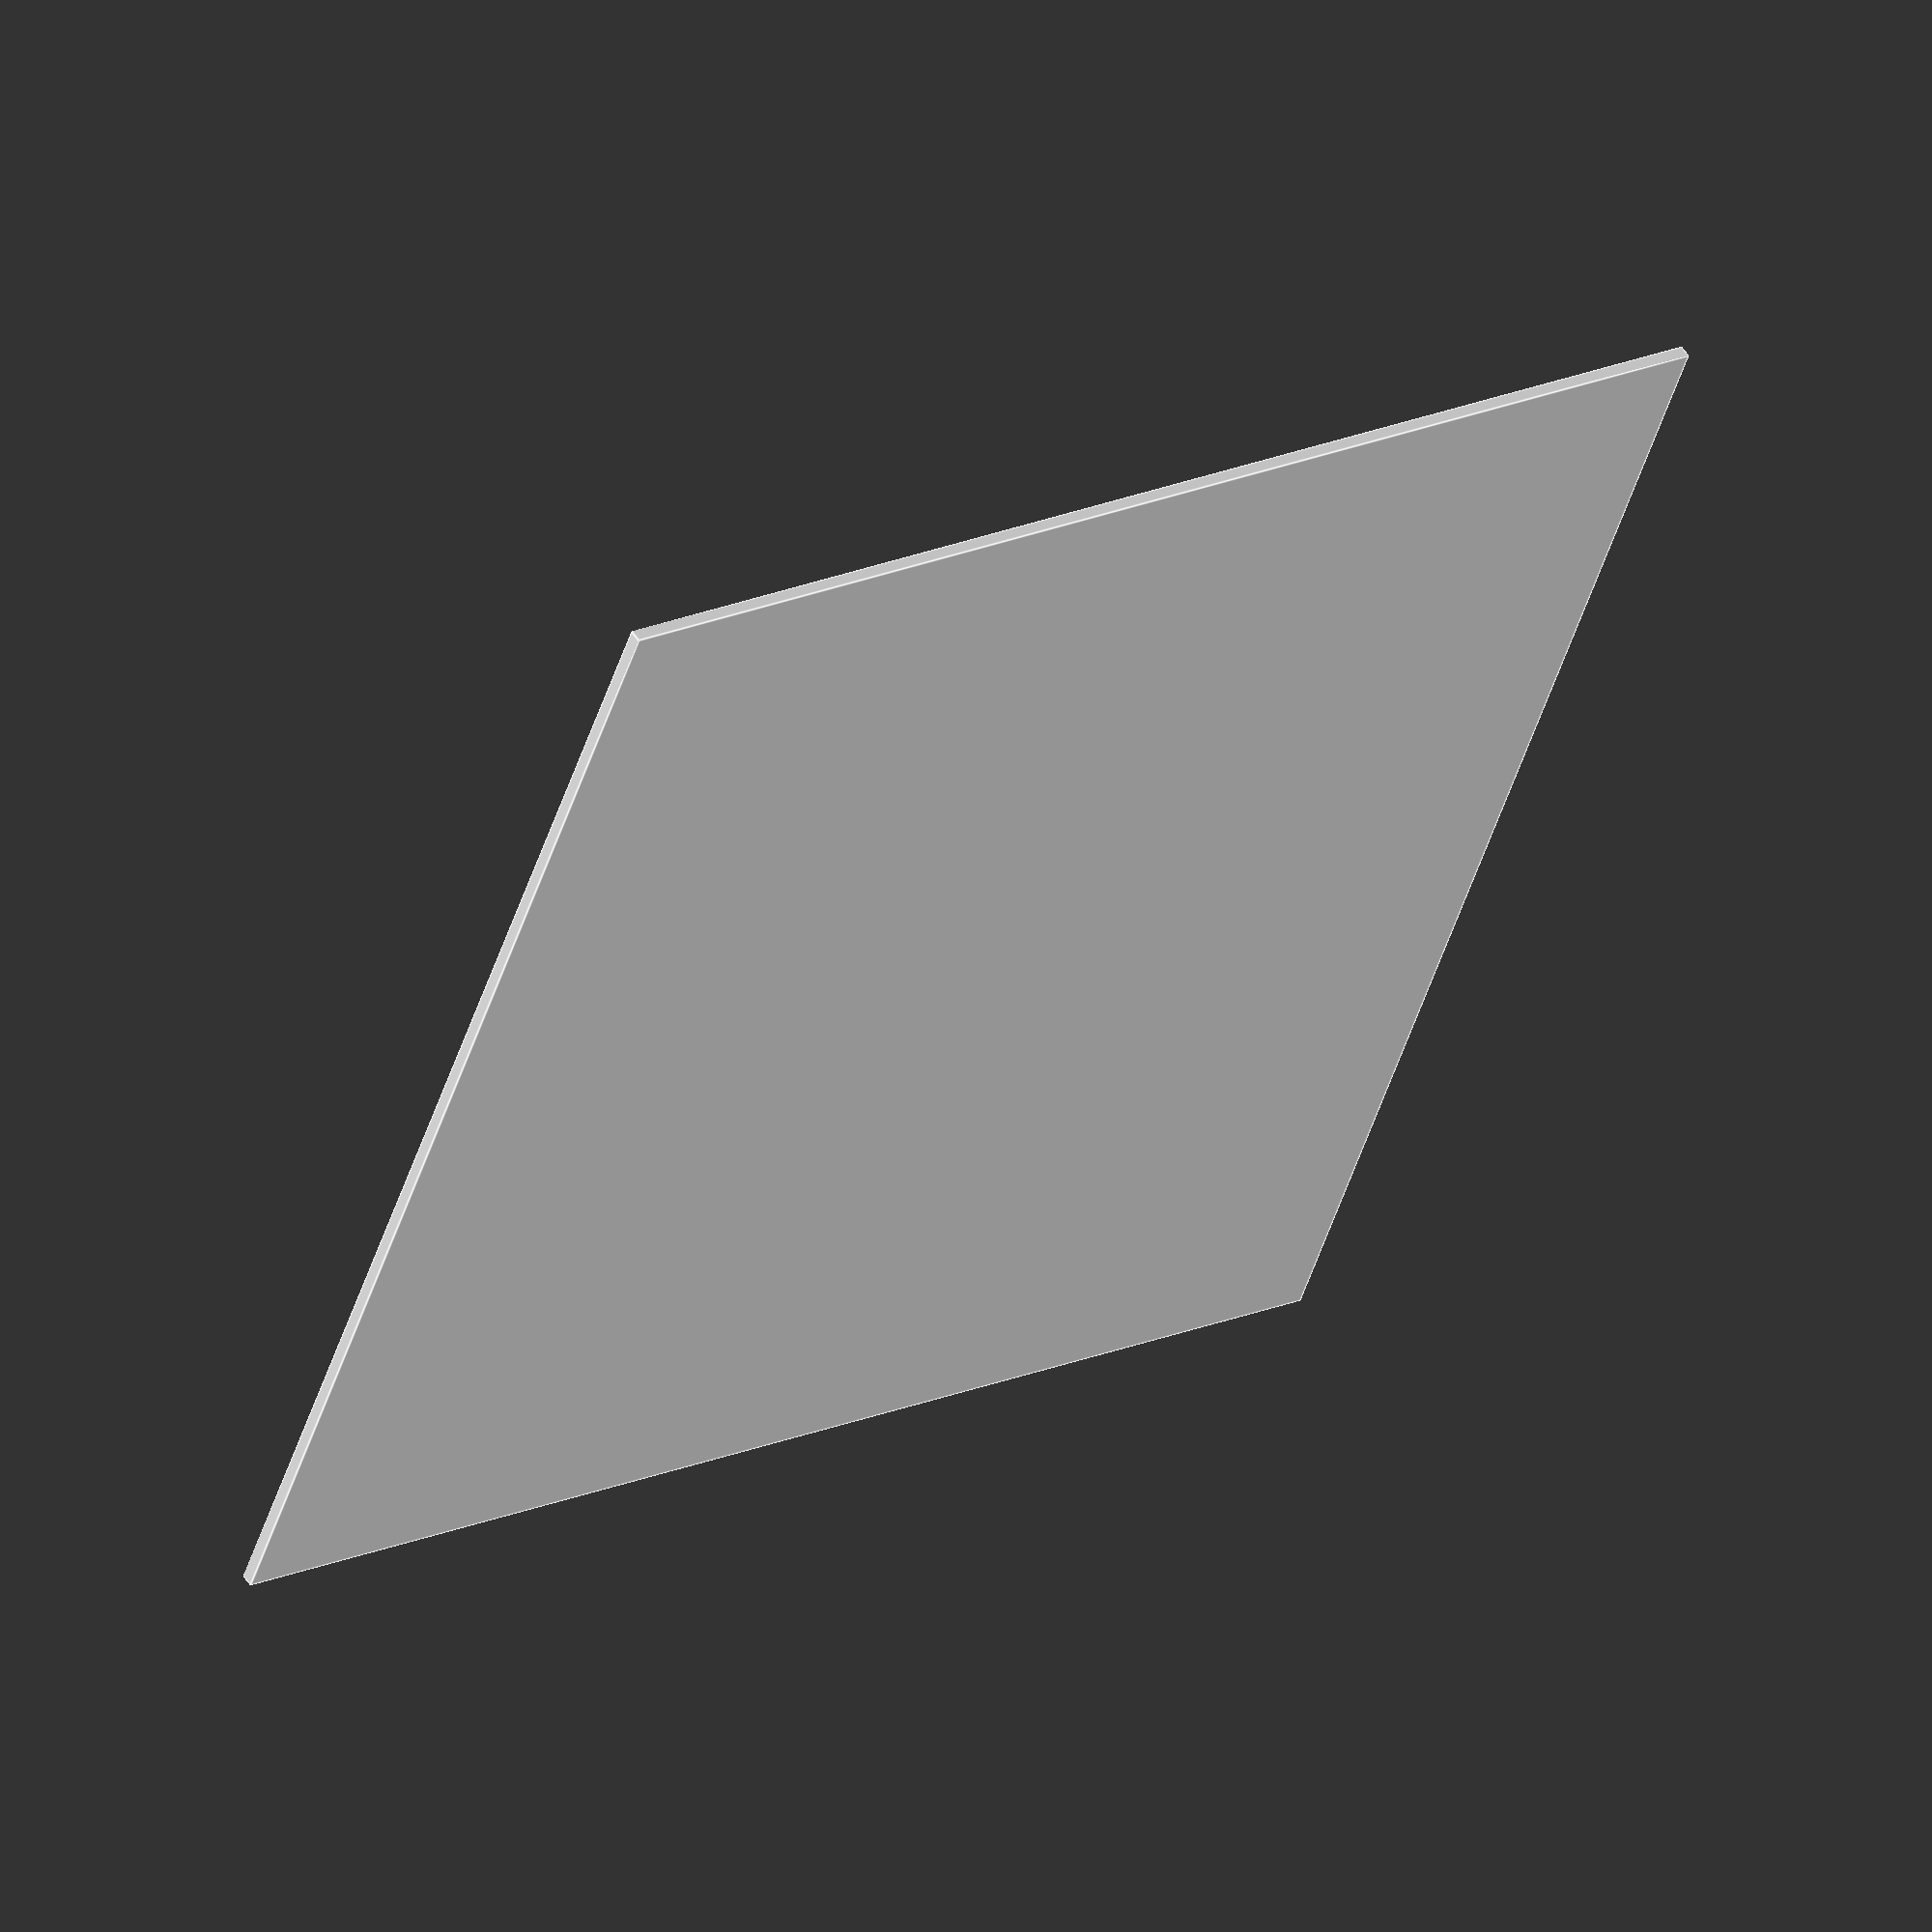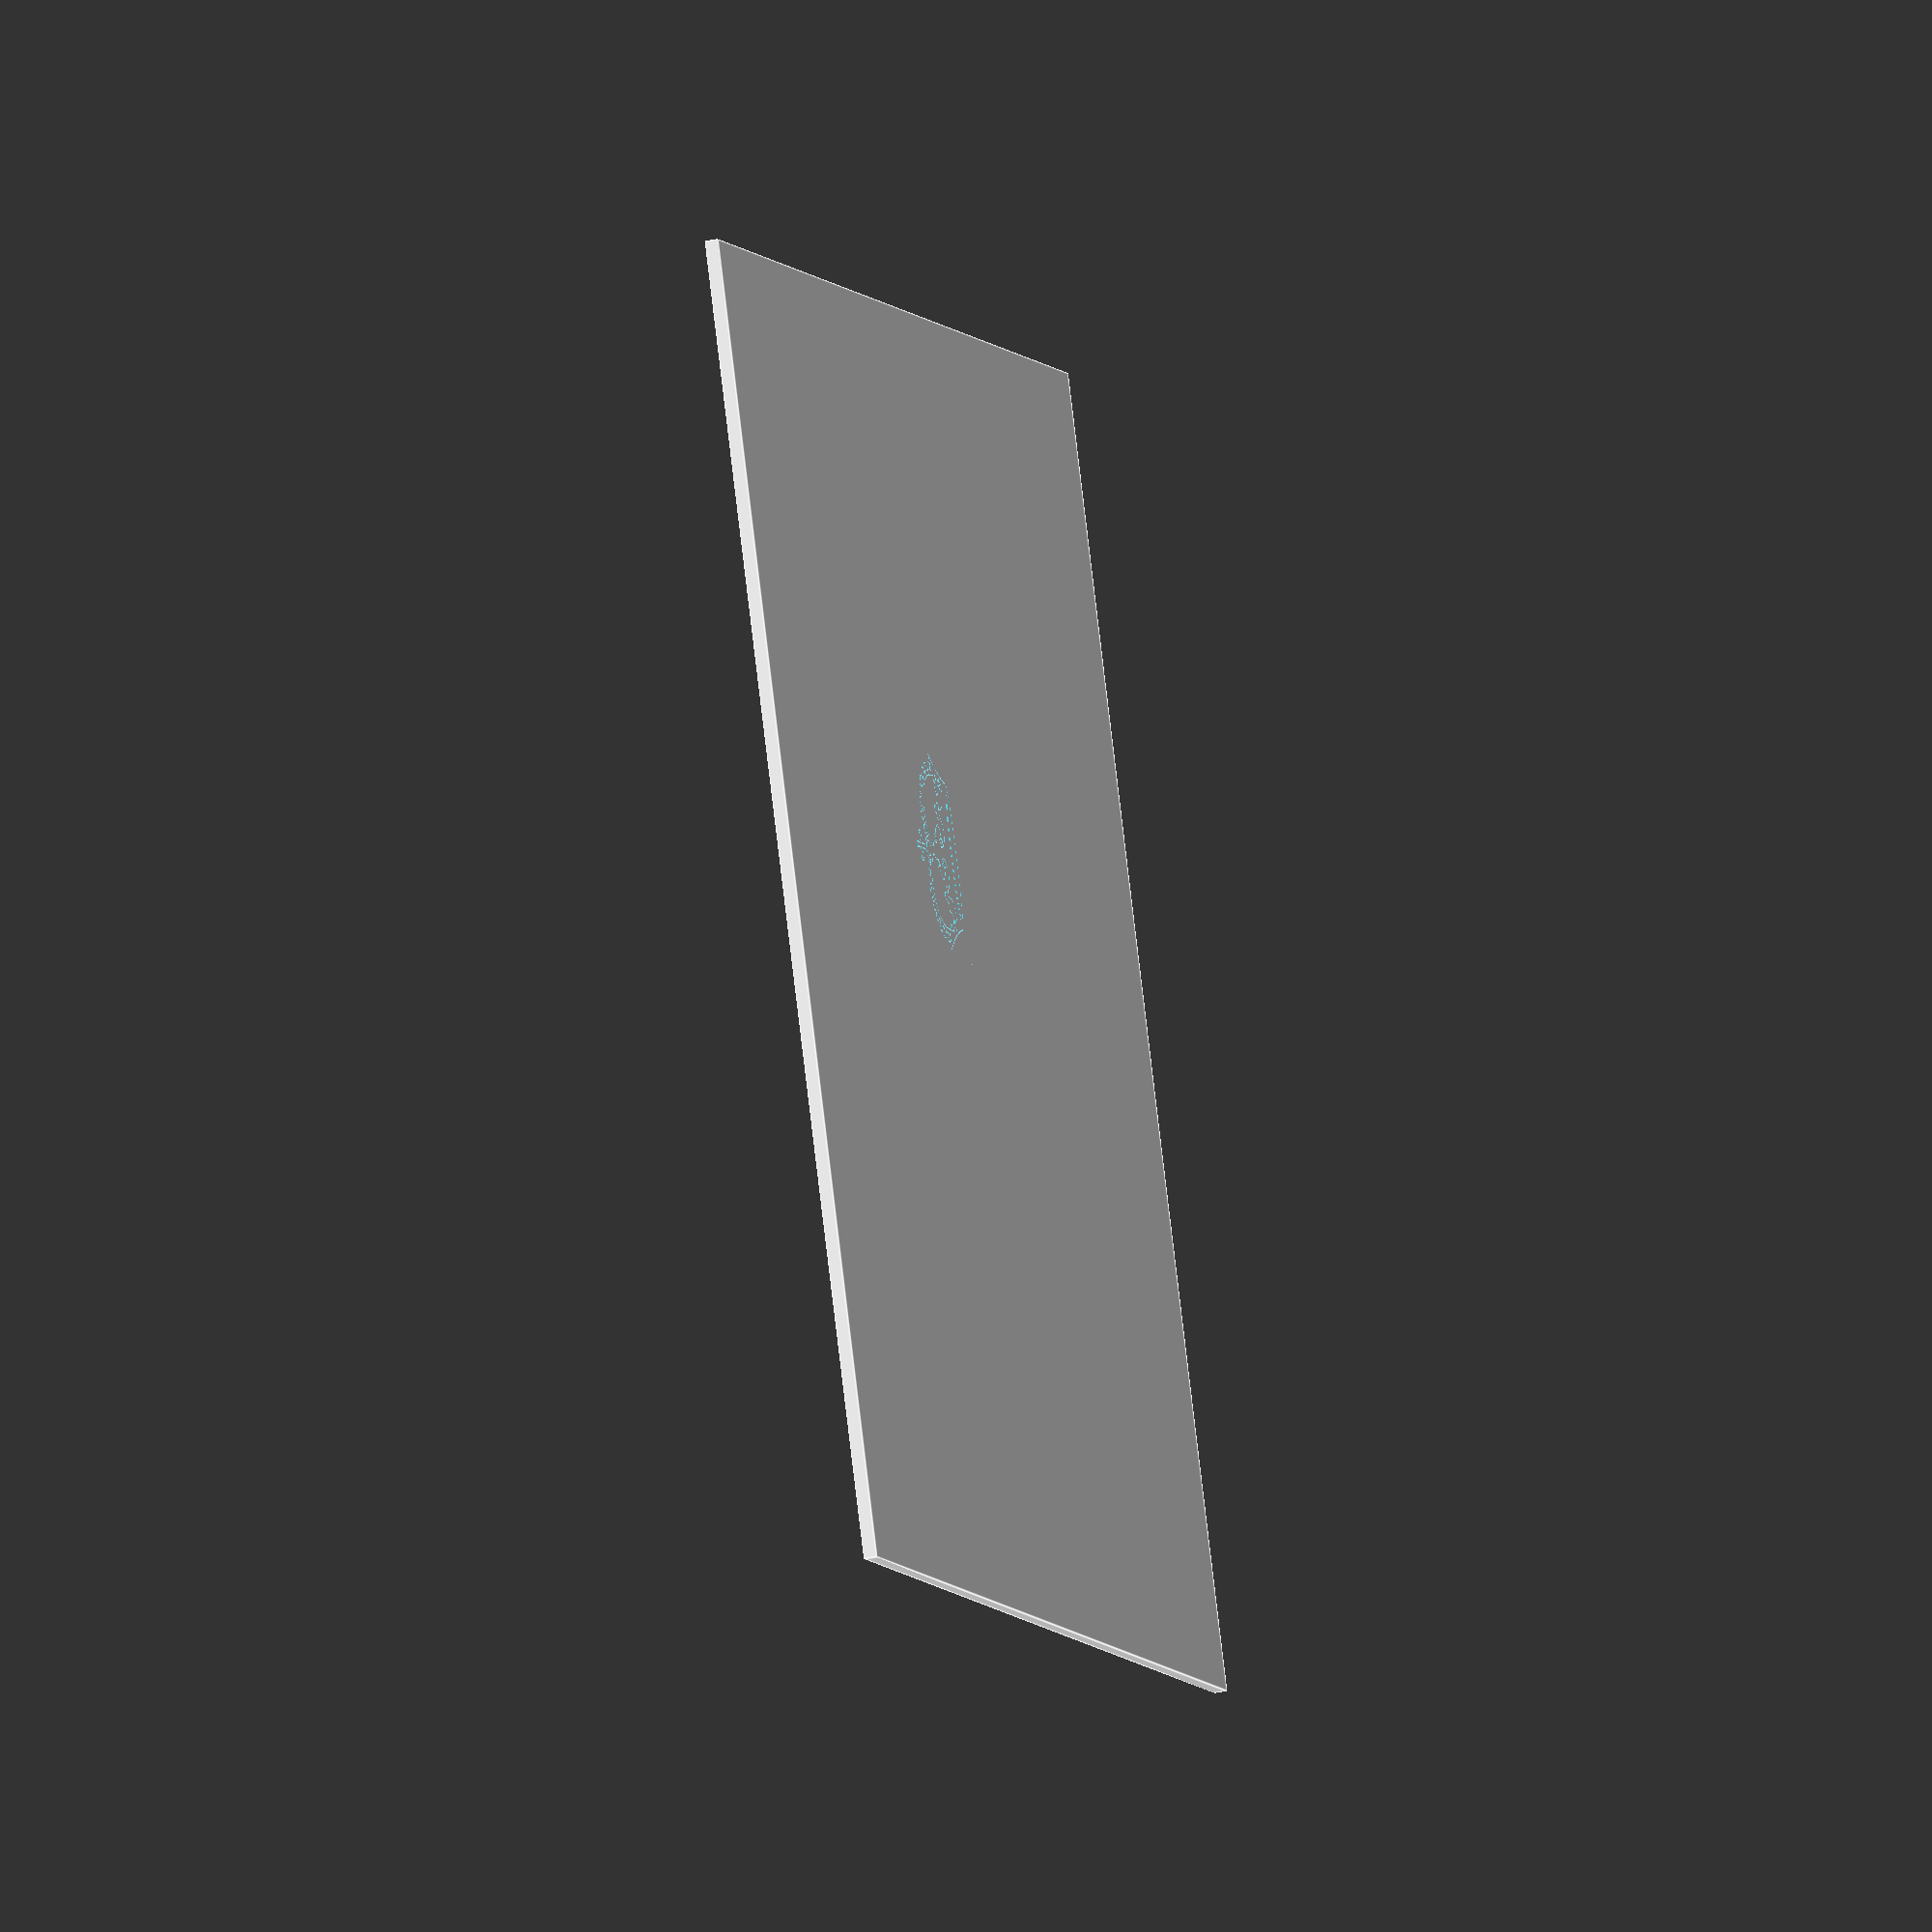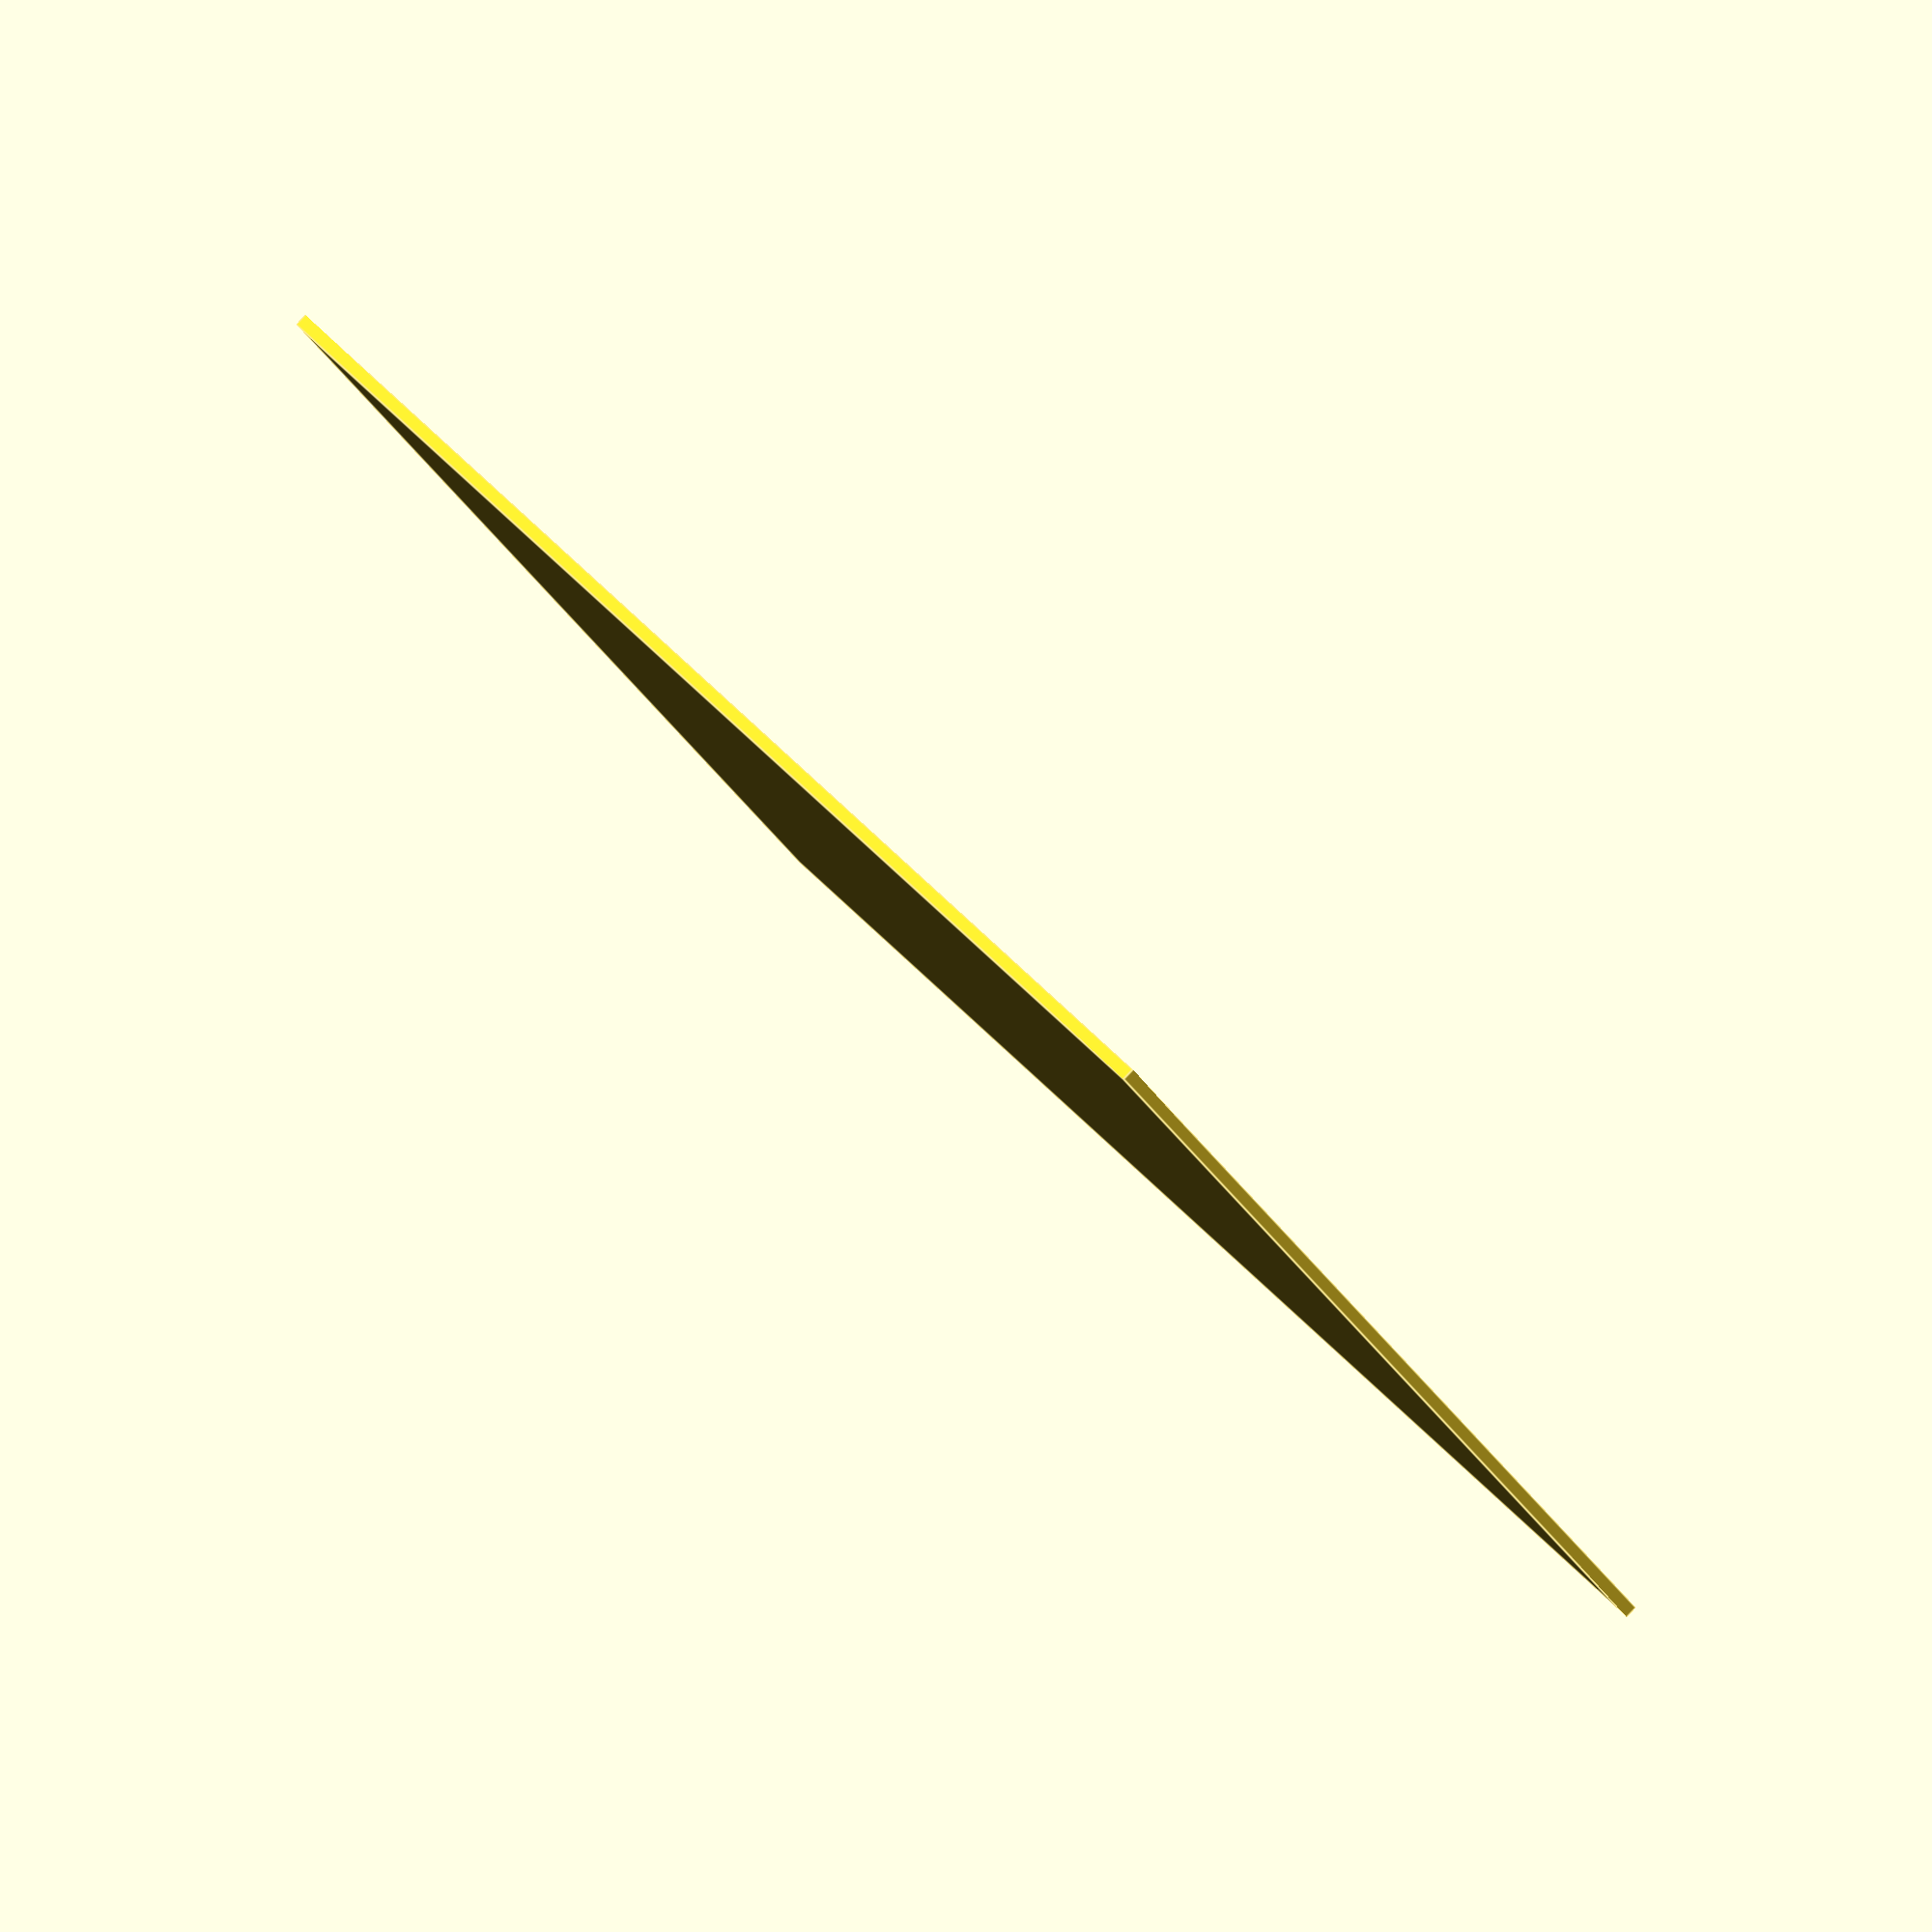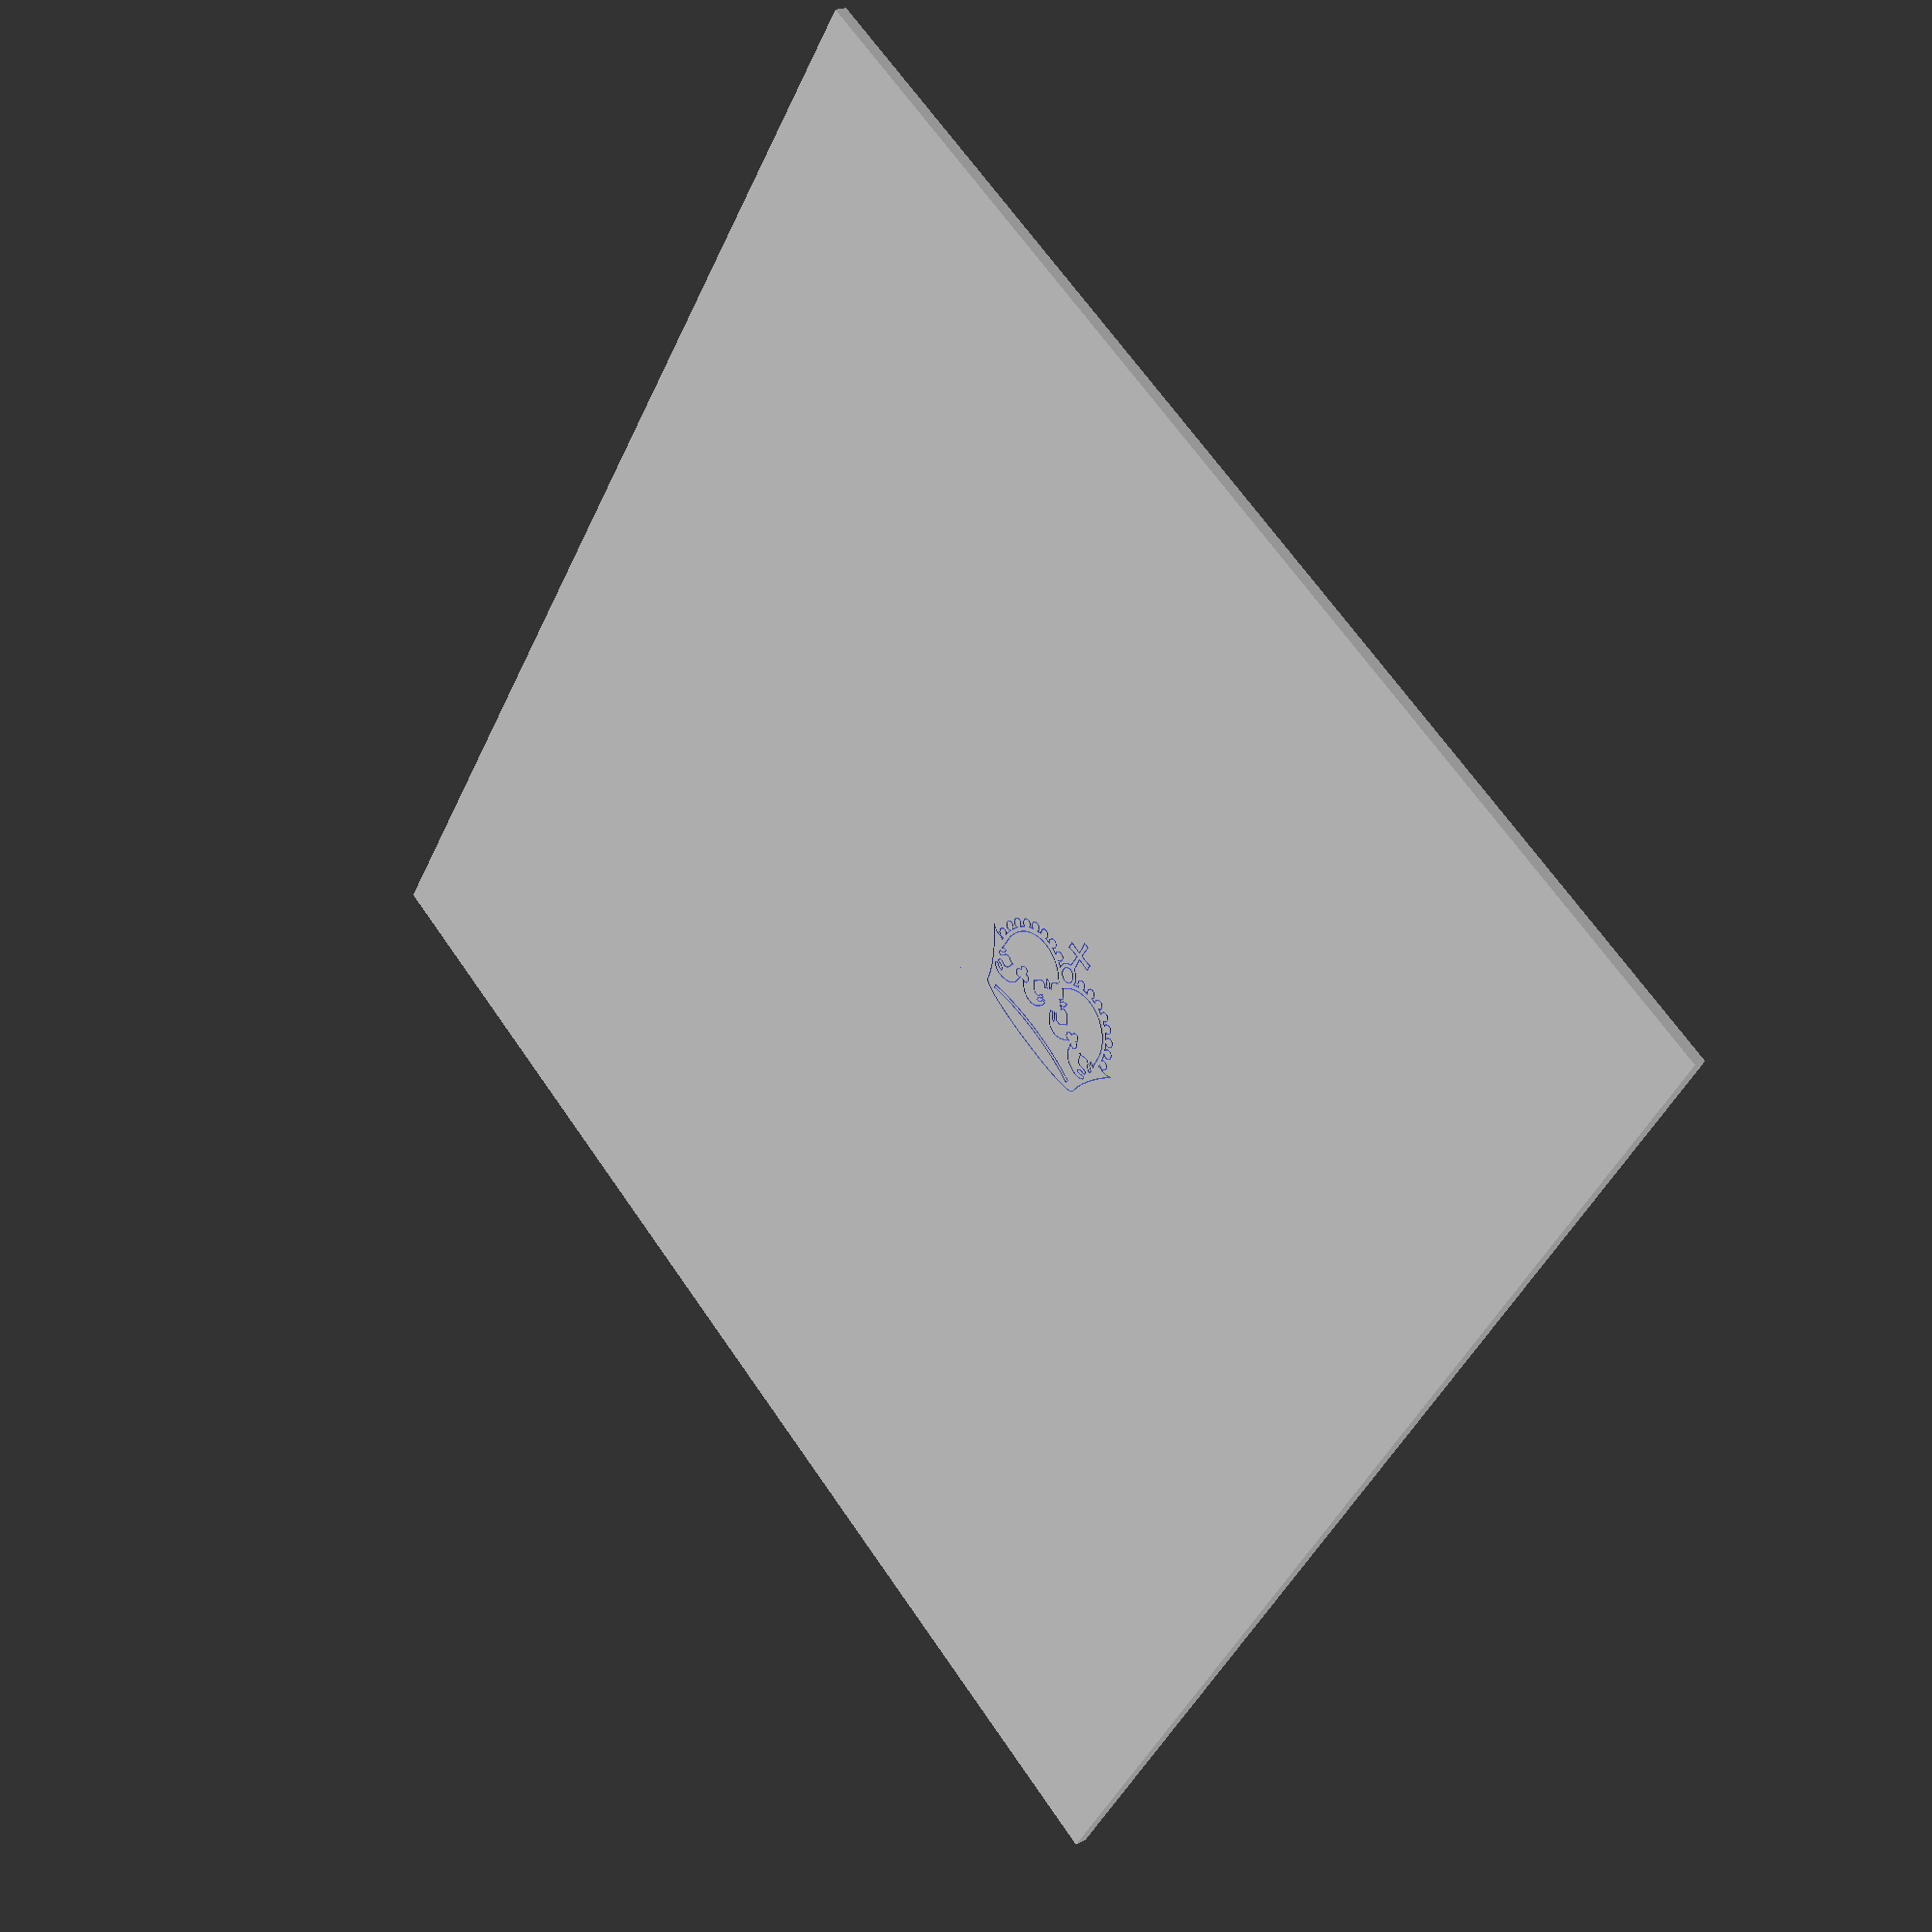
<openscad>
module tool() { cylinder(h=20.000,r1=0.500,r2=0.500,center=false,$fn=8); }
module stock() { translate(v=[-500.000,-500.000,-10.000]) cube(size=[1000.000,1000.000,10.000],center=false); }
difference() {
  stock();
  union() {
    hull() { translate(v=[0.000,0.000,0.000]) tool(); translate(v=[0.000,0.000,2.000]) tool();  }
    hull() { translate(v=[0.000,0.000,2.000]) tool(); translate(v=[70.170,39.881,2.000]) tool();  }
    hull() { translate(v=[70.170,39.881,2.000]) tool(); translate(v=[70.170,39.881,0.500]) tool();  }
    hull() { translate(v=[70.170,39.881,0.500]) tool(); translate(v=[70.170,39.881,-1.000]) tool();  }
    hull() { translate(v=[70.170,39.881,-1.000]) tool(); translate(v=[68.384,38.987,-1.000]) tool();  }
    hull() { translate(v=[68.384,38.987,-1.000]) tool(); translate(v=[66.476,38.394,-1.000]) tool();  }
    hull() { translate(v=[66.476,38.394,-1.000]) tool(); translate(v=[64.497,38.118,-1.000]) tool();  }
    hull() { translate(v=[64.497,38.118,-1.000]) tool(); translate(v=[62.500,38.167,-1.000]) tool();  }
    hull() { translate(v=[62.500,38.167,-1.000]) tool(); translate(v=[60.537,38.540,-1.000]) tool();  }
    hull() { translate(v=[60.537,38.540,-1.000]) tool(); translate(v=[59.376,38.923,-1.000]) tool();  }
    hull() { translate(v=[59.376,38.923,-1.000]) tool(); translate(v=[57.557,39.753,-1.000]) tool();  }
    hull() { translate(v=[57.557,39.753,-1.000]) tool(); translate(v=[55.858,40.804,-1.000]) tool();  }
    hull() { translate(v=[55.858,40.804,-1.000]) tool(); translate(v=[54.304,42.061,-1.000]) tool();  }
    hull() { translate(v=[54.304,42.061,-1.000]) tool(); translate(v=[53.383,42.981,-1.000]) tool();  }
    hull() { translate(v=[53.383,42.981,-1.000]) tool(); translate(v=[51.991,44.417,-1.000]) tool();  }
    hull() { translate(v=[51.991,44.417,-1.000]) tool(); translate(v=[50.602,45.856,-1.000]) tool();  }
    hull() { translate(v=[50.602,45.856,-1.000]) tool(); translate(v=[50.117,46.359,-1.000]) tool();  }
    hull() { translate(v=[50.117,46.359,-1.000]) tool(); translate(v=[52.074,46.133,-1.000]) tool();  }
    hull() { translate(v=[52.074,46.133,-1.000]) tool(); translate(v=[53.818,47.050,-1.000]) tool();  }
    hull() { translate(v=[53.818,47.050,-1.000]) tool(); translate(v=[54.586,48.238,-1.000]) tool();  }
    hull() { translate(v=[54.586,48.238,-1.000]) tool(); translate(v=[54.615,50.208,-1.000]) tool();  }
    hull() { translate(v=[54.615,50.208,-1.000]) tool(); translate(v=[53.526,51.850,-1.000]) tool();  }
    hull() { translate(v=[53.526,51.850,-1.000]) tool(); translate(v=[51.701,52.592,-1.000]) tool();  }
    hull() { translate(v=[51.701,52.592,-1.000]) tool(); translate(v=[51.024,52.581,-1.000]) tool();  }
    hull() { translate(v=[51.024,52.581,-1.000]) tool(); translate(v=[50.117,52.312,-1.000]) tool();  }
    hull() { translate(v=[50.117,52.312,-1.000]) tool(); translate(v=[50.076,54.279,-1.000]) tool();  }
    hull() { translate(v=[50.076,54.279,-1.000]) tool(); translate(v=[48.883,55.843,-1.000]) tool();  }
    hull() { translate(v=[48.883,55.843,-1.000]) tool(); translate(v=[46.997,56.402,-1.000]) tool();  }
    hull() { translate(v=[46.997,56.402,-1.000]) tool(); translate(v=[46.278,56.300,-1.000]) tool();  }
    hull() { translate(v=[46.278,56.300,-1.000]) tool(); translate(v=[44.574,55.315,-1.000]) tool();  }
    hull() { translate(v=[44.574,55.315,-1.000]) tool(); translate(v=[43.763,53.522,-1.000]) tool();  }
    hull() { translate(v=[43.763,53.522,-1.000]) tool(); translate(v=[43.742,53.180,-1.000]) tool();  }
    hull() { translate(v=[43.742,53.180,-1.000]) tool(); translate(v=[43.744,53.062,-1.000]) tool();  }
    hull() { translate(v=[43.744,53.062,-1.000]) tool(); translate(v=[44.423,51.219,-1.000]) tool();  }
    hull() { translate(v=[44.423,51.219,-1.000]) tool(); translate(v=[44.469,51.164,-1.000]) tool();  }
    hull() { translate(v=[44.469,51.164,-1.000]) tool(); translate(v=[42.674,50.352,-1.000]) tool();  }
    hull() { translate(v=[42.674,50.352,-1.000]) tool(); translate(v=[41.660,48.663,-1.000]) tool();  }
    hull() { translate(v=[41.660,48.663,-1.000]) tool(); translate(v=[41.572,48.066,-1.000]) tool();  }
    hull() { translate(v=[41.572,48.066,-1.000]) tool(); translate(v=[41.562,47.812,-1.000]) tool();  }
    hull() { translate(v=[41.562,47.812,-1.000]) tool(); translate(v=[41.573,47.543,-1.000]) tool();  }
    hull() { translate(v=[41.573,47.543,-1.000]) tool(); translate(v=[42.267,45.701,-1.000]) tool();  }
    hull() { translate(v=[42.267,45.701,-1.000]) tool(); translate(v=[43.904,44.609,-1.000]) tool();  }
    hull() { translate(v=[43.904,44.609,-1.000]) tool(); translate(v=[44.896,44.488,-1.000]) tool();  }
    hull() { translate(v=[44.896,44.488,-1.000]) tool(); translate(v=[46.733,45.201,-1.000]) tool();  }
    hull() { translate(v=[46.733,45.201,-1.000]) tool(); translate(v=[47.211,45.656,-1.000]) tool();  }
    hull() { translate(v=[47.211,45.656,-1.000]) tool(); translate(v=[46.924,43.677,-1.000]) tool();  }
    hull() { translate(v=[46.924,43.677,-1.000]) tool(); translate(v=[46.620,41.700,-1.000]) tool();  }
    hull() { translate(v=[46.620,41.700,-1.000]) tool(); translate(v=[46.484,40.852,-1.000]) tool();  }
    hull() { translate(v=[46.484,40.852,-1.000]) tool(); translate(v=[45.968,38.922,-1.000]) tool();  }
    hull() { translate(v=[45.968,38.922,-1.000]) tool(); translate(v=[45.137,37.105,-1.000]) tool();  }
    hull() { translate(v=[45.137,37.105,-1.000]) tool(); translate(v=[44.016,35.452,-1.000]) tool();  }
    hull() { translate(v=[44.016,35.452,-1.000]) tool(); translate(v=[42.636,34.008,-1.000]) tool();  }
    hull() { translate(v=[42.636,34.008,-1.000]) tool(); translate(v=[41.034,32.813,-1.000]) tool();  }
    hull() { translate(v=[41.034,32.813,-1.000]) tool(); translate(v=[40.880,32.718,-1.000]) tool();  }
    hull() { translate(v=[40.880,32.718,-1.000]) tool(); translate(v=[39.114,31.781,-1.000]) tool();  }
    hull() { translate(v=[39.114,31.781,-1.000]) tool(); translate(v=[37.259,31.036,-1.000]) tool();  }
    hull() { translate(v=[37.259,31.036,-1.000]) tool(); translate(v=[35.335,30.492,-1.000]) tool();  }
    hull() { translate(v=[35.335,30.492,-1.000]) tool(); translate(v=[33.365,30.155,-1.000]) tool();  }
    hull() { translate(v=[33.365,30.155,-1.000]) tool(); translate(v=[33.277,30.145,-1.000]) tool();  }
    hull() { translate(v=[33.277,30.145,-1.000]) tool(); translate(v=[31.284,29.978,-1.000]) tool();  }
    hull() { translate(v=[31.284,29.978,-1.000]) tool(); translate(v=[29.997,29.970,-1.000]) tool();  }
    hull() { translate(v=[29.997,29.970,-1.000]) tool(); translate(v=[28.022,30.268,-1.000]) tool();  }
    hull() { translate(v=[28.022,30.268,-1.000]) tool(); translate(v=[26.141,30.936,-1.000]) tool();  }
    hull() { translate(v=[26.141,30.936,-1.000]) tool(); translate(v=[24.452,31.927,-1.000]) tool();  }
    hull() { translate(v=[24.452,31.927,-1.000]) tool(); translate(v=[23.124,33.398,-1.000]) tool();  }
    hull() { translate(v=[23.124,33.398,-1.000]) tool(); translate(v=[22.996,33.652,-1.000]) tool();  }
    hull() { translate(v=[22.996,33.652,-1.000]) tool(); translate(v=[22.875,34.019,-1.000]) tool();  }
    hull() { translate(v=[22.875,34.019,-1.000]) tool(); translate(v=[22.820,34.389,-1.000]) tool();  }
    hull() { translate(v=[22.820,34.389,-1.000]) tool(); translate(v=[22.836,34.758,-1.000]) tool();  }
    hull() { translate(v=[22.836,34.758,-1.000]) tool(); translate(v=[23.345,35.476,-1.000]) tool();  }
    hull() { translate(v=[23.345,35.476,-1.000]) tool(); translate(v=[24.247,35.480,-1.000]) tool();  }
    hull() { translate(v=[24.247,35.480,-1.000]) tool(); translate(v=[26.035,34.597,-1.000]) tool();  }
    hull() { translate(v=[26.035,34.597,-1.000]) tool(); translate(v=[26.366,34.366,-1.000]) tool();  }
    hull() { translate(v=[26.366,34.366,-1.000]) tool(); translate(v=[27.086,34.037,-1.000]) tool();  }
    hull() { translate(v=[27.086,34.037,-1.000]) tool(); translate(v=[29.061,33.748,-1.000]) tool();  }
    hull() { translate(v=[29.061,33.748,-1.000]) tool(); translate(v=[30.625,33.845,-1.000]) tool();  }
    hull() { translate(v=[30.625,33.845,-1.000]) tool(); translate(v=[30.828,33.891,-1.000]) tool();  }
    hull() { translate(v=[30.828,33.891,-1.000]) tool(); translate(v=[30.071,35.719,-1.000]) tool();  }
    hull() { translate(v=[30.071,35.719,-1.000]) tool(); translate(v=[28.521,36.948,-1.000]) tool();  }
    hull() { translate(v=[28.521,36.948,-1.000]) tool(); translate(v=[26.568,37.269,-1.000]) tool();  }
    hull() { translate(v=[26.568,37.269,-1.000]) tool(); translate(v=[26.512,37.264,-1.000]) tool();  }
    hull() { translate(v=[26.512,37.264,-1.000]) tool(); translate(v=[24.755,37.176,-1.000]) tool();  }
    hull() { translate(v=[24.755,37.176,-1.000]) tool(); translate(v=[24.049,37.478,-1.000]) tool();  }
    hull() { translate(v=[24.049,37.478,-1.000]) tool(); translate(v=[23.867,37.945,-1.000]) tool();  }
    hull() { translate(v=[23.867,37.945,-1.000]) tool(); translate(v=[23.873,38.575,-1.000]) tool();  }
    hull() { translate(v=[23.873,38.575,-1.000]) tool(); translate(v=[24.352,39.825,-1.000]) tool();  }
    hull() { translate(v=[24.352,39.825,-1.000]) tool(); translate(v=[25.809,40.343,-1.000]) tool();  }
    hull() { translate(v=[25.809,40.343,-1.000]) tool(); translate(v=[27.790,40.090,-1.000]) tool();  }
    hull() { translate(v=[27.790,40.090,-1.000]) tool(); translate(v=[28.318,39.964,-1.000]) tool();  }
    hull() { translate(v=[28.318,39.964,-1.000]) tool(); translate(v=[30.276,39.566,-1.000]) tool();  }
    hull() { translate(v=[30.276,39.566,-1.000]) tool(); translate(v=[30.779,39.510,-1.000]) tool();  }
    hull() { translate(v=[30.779,39.510,-1.000]) tool(); translate(v=[32.191,39.814,-1.000]) tool();  }
    hull() { translate(v=[32.191,39.814,-1.000]) tool(); translate(v=[33.767,41.012,-1.000]) tool();  }
    hull() { translate(v=[33.767,41.012,-1.000]) tool(); translate(v=[34.473,42.392,-1.000]) tool();  }
    hull() { translate(v=[34.473,42.392,-1.000]) tool(); translate(v=[34.922,44.340,-1.000]) tool();  }
    hull() { translate(v=[34.922,44.340,-1.000]) tool(); translate(v=[34.984,44.663,-1.000]) tool();  }
    hull() { translate(v=[34.984,44.663,-1.000]) tool(); translate(v=[35.693,46.520,-1.000]) tool();  }
    hull() { translate(v=[35.693,46.520,-1.000]) tool(); translate(v=[35.886,46.806,-1.000]) tool();  }
    hull() { translate(v=[35.886,46.806,-1.000]) tool(); translate(v=[36.216,47.182,-1.000]) tool();  }
    hull() { translate(v=[36.216,47.182,-1.000]) tool(); translate(v=[36.617,47.531,-1.000]) tool();  }
    hull() { translate(v=[36.617,47.531,-1.000]) tool(); translate(v=[34.831,47.405,-1.000]) tool();  }
    hull() { translate(v=[34.831,47.405,-1.000]) tool(); translate(v=[32.938,48.043,-1.000]) tool();  }
    hull() { translate(v=[32.938,48.043,-1.000]) tool(); translate(v=[32.712,48.140,-1.000]) tool();  }
    hull() { translate(v=[32.712,48.140,-1.000]) tool(); translate(v=[30.836,48.832,-1.000]) tool();  }
    hull() { translate(v=[30.836,48.832,-1.000]) tool(); translate(v=[30.470,48.939,-1.000]) tool();  }
    hull() { translate(v=[30.470,48.939,-1.000]) tool(); translate(v=[28.492,49.039,-1.000]) tool();  }
    hull() { translate(v=[28.492,49.039,-1.000]) tool(); translate(v=[28.318,49.002,-1.000]) tool();  }
    hull() { translate(v=[28.318,49.002,-1.000]) tool(); translate(v=[26.702,47.879,-1.000]) tool();  }
    hull() { translate(v=[26.702,47.879,-1.000]) tool(); translate(v=[26.469,47.531,-1.000]) tool();  }
    hull() { translate(v=[26.469,47.531,-1.000]) tool(); translate(v=[25.505,45.779,-1.000]) tool();  }
    hull() { translate(v=[25.505,45.779,-1.000]) tool(); translate(v=[25.022,45.015,-1.000]) tool();  }
    hull() { translate(v=[25.022,45.015,-1.000]) tool(); translate(v=[23.659,43.554,-1.000]) tool();  }
    hull() { translate(v=[23.659,43.554,-1.000]) tool(); translate(v=[23.647,43.544,-1.000]) tool();  }
    hull() { translate(v=[23.647,43.544,-1.000]) tool(); translate(v=[22.622,42.945,-1.000]) tool();  }
    hull() { translate(v=[22.622,42.945,-1.000]) tool(); translate(v=[20.961,43.312,-1.000]) tool();  }
    hull() { translate(v=[20.961,43.312,-1.000]) tool(); translate(v=[20.958,44.194,-1.000]) tool();  }
    hull() { translate(v=[20.958,44.194,-1.000]) tool(); translate(v=[21.102,45.797,-1.000]) tool();  }
    hull() { translate(v=[21.102,45.797,-1.000]) tool(); translate(v=[23.011,46.293,-1.000]) tool();  }
    hull() { translate(v=[23.011,46.293,-1.000]) tool(); translate(v=[24.149,47.383,-1.000]) tool();  }
    hull() { translate(v=[24.149,47.383,-1.000]) tool(); translate(v=[25.003,49.185,-1.000]) tool();  }
    hull() { translate(v=[25.003,49.185,-1.000]) tool(); translate(v=[25.320,51.023,-1.000]) tool();  }
    hull() { translate(v=[25.320,51.023,-1.000]) tool(); translate(v=[23.365,50.668,-1.000]) tool();  }
    hull() { translate(v=[23.365,50.668,-1.000]) tool(); translate(v=[21.902,49.778,-1.000]) tool();  }
    hull() { translate(v=[21.902,49.778,-1.000]) tool(); translate(v=[21.242,48.984,-1.000]) tool();  }
    hull() { translate(v=[21.242,48.984,-1.000]) tool(); translate(v=[21.430,50.976,-1.000]) tool();  }
    hull() { translate(v=[21.430,50.976,-1.000]) tool(); translate(v=[21.587,52.969,-1.000]) tool();  }
    hull() { translate(v=[21.587,52.969,-1.000]) tool(); translate(v=[21.715,54.965,-1.000]) tool();  }
    hull() { translate(v=[21.715,54.965,-1.000]) tool(); translate(v=[21.807,56.837,-1.000]) tool();  }
    hull() { translate(v=[21.807,56.837,-1.000]) tool(); translate(v=[21.828,58.266,-1.000]) tool();  }
    hull() { translate(v=[21.828,58.266,-1.000]) tool(); translate(v=[21.928,60.735,-1.000]) tool();  }
    hull() { translate(v=[21.928,60.735,-1.000]) tool(); translate(v=[22.160,62.721,-1.000]) tool();  }
    hull() { translate(v=[22.160,62.721,-1.000]) tool(); translate(v=[22.522,64.688,-1.000]) tool();  }
    hull() { translate(v=[22.522,64.688,-1.000]) tool(); translate(v=[23.013,66.626,-1.000]) tool();  }
    hull() { translate(v=[23.013,66.626,-1.000]) tool(); translate(v=[23.632,68.527,-1.000]) tool();  }
    hull() { translate(v=[23.632,68.527,-1.000]) tool(); translate(v=[24.376,70.384,-1.000]) tool();  }
    hull() { translate(v=[24.376,70.384,-1.000]) tool(); translate(v=[25.240,72.187,-1.000]) tool();  }
    hull() { translate(v=[25.240,72.187,-1.000]) tool(); translate(v=[26.223,73.929,-1.000]) tool();  }
    hull() { translate(v=[26.223,73.929,-1.000]) tool(); translate(v=[27.318,75.602,-1.000]) tool();  }
    hull() { translate(v=[27.318,75.602,-1.000]) tool(); translate(v=[28.522,77.198,-1.000]) tool();  }
    hull() { translate(v=[28.522,77.198,-1.000]) tool(); translate(v=[29.828,78.712,-1.000]) tool();  }
    hull() { translate(v=[29.828,78.712,-1.000]) tool(); translate(v=[31.233,80.136,-1.000]) tool();  }
    hull() { translate(v=[31.233,80.136,-1.000]) tool(); translate(v=[32.728,81.463,-1.000]) tool();  }
    hull() { translate(v=[32.728,81.463,-1.000]) tool(); translate(v=[34.308,82.689,-1.000]) tool();  }
    hull() { translate(v=[34.308,82.689,-1.000]) tool(); translate(v=[35.965,83.807,-1.000]) tool();  }
    hull() { translate(v=[35.965,83.807,-1.000]) tool(); translate(v=[37.693,84.814,-1.000]) tool();  }
    hull() { translate(v=[37.693,84.814,-1.000]) tool(); translate(v=[39.484,85.703,-1.000]) tool();  }
    hull() { translate(v=[39.484,85.703,-1.000]) tool(); translate(v=[41.330,86.472,-1.000]) tool();  }
    hull() { translate(v=[41.330,86.472,-1.000]) tool(); translate(v=[43.223,87.117,-1.000]) tool();  }
    hull() { translate(v=[43.223,87.117,-1.000]) tool(); translate(v=[45.154,87.636,-1.000]) tool();  }
    hull() { translate(v=[45.154,87.636,-1.000]) tool(); translate(v=[47.115,88.025,-1.000]) tool();  }
    hull() { translate(v=[47.115,88.025,-1.000]) tool(); translate(v=[49.098,88.284,-1.000]) tool();  }
    hull() { translate(v=[49.098,88.284,-1.000]) tool(); translate(v=[51.094,88.411,-1.000]) tool();  }
    hull() { translate(v=[51.094,88.411,-1.000]) tool(); translate(v=[53.093,88.405,-1.000]) tool();  }
    hull() { translate(v=[53.093,88.405,-1.000]) tool(); translate(v=[55.088,88.267,-1.000]) tool();  }
    hull() { translate(v=[55.088,88.267,-1.000]) tool(); translate(v=[56.754,88.049,-1.000]) tool();  }
    hull() { translate(v=[56.754,88.049,-1.000]) tool(); translate(v=[58.715,87.658,-1.000]) tool();  }
    hull() { translate(v=[58.715,87.658,-1.000]) tool(); translate(v=[60.646,87.137,-1.000]) tool();  }
    hull() { translate(v=[60.646,87.137,-1.000]) tool(); translate(v=[62.537,86.490,-1.000]) tool();  }
    hull() { translate(v=[62.537,86.490,-1.000]) tool(); translate(v=[64.382,85.719,-1.000]) tool();  }
    hull() { translate(v=[64.382,85.719,-1.000]) tool(); translate(v=[66.172,84.827,-1.000]) tool();  }
    hull() { translate(v=[66.172,84.827,-1.000]) tool(); translate(v=[67.899,83.819,-1.000]) tool();  }
    hull() { translate(v=[67.899,83.819,-1.000]) tool(); translate(v=[69.556,82.699,-1.000]) tool();  }
    hull() { translate(v=[69.556,82.699,-1.000]) tool(); translate(v=[71.135,81.472,-1.000]) tool();  }
    hull() { translate(v=[71.135,81.472,-1.000]) tool(); translate(v=[72.629,80.143,-1.000]) tool();  }
    hull() { translate(v=[72.629,80.143,-1.000]) tool(); translate(v=[74.032,78.718,-1.000]) tool();  }
    hull() { translate(v=[74.032,78.718,-1.000]) tool(); translate(v=[75.337,77.203,-1.000]) tool();  }
    hull() { translate(v=[75.337,77.203,-1.000]) tool(); translate(v=[76.539,75.605,-1.000]) tool();  }
    hull() { translate(v=[76.539,75.605,-1.000]) tool(); translate(v=[77.539,74.086,-1.000]) tool();  }
    hull() { translate(v=[77.539,74.086,-1.000]) tool(); translate(v=[76.084,72.714,-1.000]) tool();  }
    hull() { translate(v=[76.084,72.714,-1.000]) tool(); translate(v=[74.590,71.384,-1.000]) tool();  }
    hull() { translate(v=[74.590,71.384,-1.000]) tool(); translate(v=[74.187,71.039,-1.000]) tool();  }
    hull() { translate(v=[74.187,71.039,-1.000]) tool(); translate(v=[73.082,69.393,-1.000]) tool();  }
    hull() { translate(v=[73.082,69.393,-1.000]) tool(); translate(v=[72.800,67.942,-1.000]) tool();  }
    hull() { translate(v=[72.800,67.942,-1.000]) tool(); translate(v=[72.818,67.572,-1.000]) tool();  }
    hull() { translate(v=[72.818,67.572,-1.000]) tool(); translate(v=[73.609,65.767,-1.000]) tool();  }
    hull() { translate(v=[73.609,65.767,-1.000]) tool(); translate(v=[74.279,65.173,-1.000]) tool();  }
    hull() { translate(v=[74.279,65.173,-1.000]) tool(); translate(v=[74.716,64.894,-1.000]) tool();  }
    hull() { translate(v=[74.716,64.894,-1.000]) tool(); translate(v=[75.219,64.641,-1.000]) tool();  }
    hull() { translate(v=[75.219,64.641,-1.000]) tool(); translate(v=[73.896,64.335,-1.000]) tool();  }
    hull() { translate(v=[73.896,64.335,-1.000]) tool(); translate(v=[73.352,63.467,-1.000]) tool();  }
    hull() { translate(v=[73.352,63.467,-1.000]) tool(); translate(v=[73.330,63.297,-1.000]) tool();  }
    hull() { translate(v=[73.330,63.297,-1.000]) tool(); translate(v=[73.320,63.110,-1.000]) tool();  }
    hull() { translate(v=[73.320,63.110,-1.000]) tool(); translate(v=[73.320,62.906,-1.000]) tool();  }
    hull() { translate(v=[73.320,62.906,-1.000]) tool(); translate(v=[72.226,64.359,-1.000]) tool();  }
    hull() { translate(v=[72.226,64.359,-1.000]) tool(); translate(v=[71.445,66.094,-1.000]) tool();  }
    hull() { translate(v=[71.445,66.094,-1.000]) tool(); translate(v=[69.763,67.132,-1.000]) tool();  }
    hull() { translate(v=[69.763,67.132,-1.000]) tool(); translate(v=[68.937,67.279,-1.000]) tool();  }
    hull() { translate(v=[68.937,67.279,-1.000]) tool(); translate(v=[67.227,67.688,-1.000]) tool();  }
    hull() { translate(v=[67.227,67.688,-1.000]) tool(); translate(v=[67.664,65.789,-1.000]) tool();  }
    hull() { translate(v=[67.664,65.789,-1.000]) tool(); translate(v=[68.329,63.921,-1.000]) tool();  }
    hull() { translate(v=[68.329,63.921,-1.000]) tool(); translate(v=[68.483,63.696,-1.000]) tool();  }
    hull() { translate(v=[68.483,63.696,-1.000]) tool(); translate(v=[69.125,63.047,-1.000]) tool();  }
    hull() { translate(v=[69.125,63.047,-1.000]) tool(); translate(v=[70.942,62.262,-1.000]) tool();  }
    hull() { translate(v=[70.942,62.262,-1.000]) tool(); translate(v=[71.456,61.790,-1.000]) tool();  }
    hull() { translate(v=[71.456,61.790,-1.000]) tool(); translate(v=[71.727,61.453,-1.000]) tool();  }
    hull() { translate(v=[71.727,61.453,-1.000]) tool(); translate(v=[70.115,60.889,-1.000]) tool();  }
    hull() { translate(v=[70.115,60.889,-1.000]) tool(); translate(v=[69.410,59.511,-1.000]) tool();  }
    hull() { translate(v=[69.410,59.511,-1.000]) tool(); translate(v=[69.403,59.326,-1.000]) tool();  }
    hull() { translate(v=[69.403,59.326,-1.000]) tool(); translate(v=[69.406,59.133,-1.000]) tool();  }
    hull() { translate(v=[69.406,59.133,-1.000]) tool(); translate(v=[68.613,60.964,-1.000]) tool();  }
    hull() { translate(v=[68.613,60.964,-1.000]) tool(); translate(v=[68.178,61.655,-1.000]) tool();  }
    hull() { translate(v=[68.178,61.655,-1.000]) tool(); translate(v=[68.094,61.758,-1.000]) tool();  }
    hull() { translate(v=[68.094,61.758,-1.000]) tool(); translate(v=[66.186,62.288,-1.000]) tool();  }
    hull() { translate(v=[66.186,62.288,-1.000]) tool(); translate(v=[65.450,62.240,-1.000]) tool();  }
    hull() { translate(v=[65.450,62.240,-1.000]) tool(); translate(v=[63.561,61.634,-1.000]) tool();  }
    hull() { translate(v=[63.561,61.634,-1.000]) tool(); translate(v=[62.445,60.727,-1.000]) tool();  }
    hull() { translate(v=[62.445,60.727,-1.000]) tool(); translate(v=[61.462,58.985,-1.000]) tool();  }
    hull() { translate(v=[61.462,58.985,-1.000]) tool(); translate(v=[60.364,57.314,-1.000]) tool();  }
    hull() { translate(v=[60.364,57.314,-1.000]) tool(); translate(v=[59.221,55.799,-1.000]) tool();  }
    hull() { translate(v=[59.221,55.799,-1.000]) tool(); translate(v=[58.250,54.773,-1.000]) tool();  }
    hull() { translate(v=[58.250,54.773,-1.000]) tool(); translate(v=[59.715,53.414,-1.000]) tool();  }
    hull() { translate(v=[59.715,53.414,-1.000]) tool(); translate(v=[60.965,51.856,-1.000]) tool();  }
    hull() { translate(v=[60.965,51.856,-1.000]) tool(); translate(v=[61.281,51.377,-1.000]) tool();  }
    hull() { translate(v=[61.281,51.377,-1.000]) tool(); translate(v=[62.444,49.750,-1.000]) tool();  }
    hull() { translate(v=[62.444,49.750,-1.000]) tool(); translate(v=[62.586,49.570,-1.000]) tool();  }
    hull() { translate(v=[62.586,49.570,-1.000]) tool(); translate(v=[64.302,48.598,-1.000]) tool();  }
    hull() { translate(v=[64.302,48.598,-1.000]) tool(); translate(v=[64.689,48.531,-1.000]) tool();  }
    hull() { translate(v=[64.689,48.531,-1.000]) tool(); translate(v=[66.681,48.509,-1.000]) tool();  }
    hull() { translate(v=[66.681,48.509,-1.000]) tool(); translate(v=[68.034,48.874,-1.000]) tool();  }
    hull() { translate(v=[68.034,48.874,-1.000]) tool(); translate(v=[68.258,48.984,-1.000]) tool();  }
    hull() { translate(v=[68.258,48.984,-1.000]) tool(); translate(v=[69.218,50.739,-1.000]) tool();  }
    hull() { translate(v=[69.218,50.739,-1.000]) tool(); translate(v=[70.177,52.494,-1.000]) tool();  }
    hull() { translate(v=[70.177,52.494,-1.000]) tool(); translate(v=[70.606,53.279,-1.000]) tool();  }
    hull() { translate(v=[70.606,53.279,-1.000]) tool(); translate(v=[70.719,53.484,-1.000]) tool();  }
    hull() { translate(v=[70.719,53.484,-1.000]) tool(); translate(v=[70.986,52.371,-1.000]) tool();  }
    hull() { translate(v=[70.986,52.371,-1.000]) tool(); translate(v=[72.037,51.860,-1.000]) tool();  }
    hull() { translate(v=[72.037,51.860,-1.000]) tool(); translate(v=[72.898,51.891,-1.000]) tool();  }
    hull() { translate(v=[72.898,51.891,-1.000]) tool(); translate(v=[71.635,50.342,-1.000]) tool();  }
    hull() { translate(v=[71.635,50.342,-1.000]) tool(); translate(v=[70.719,49.406,-1.000]) tool();  }
    hull() { translate(v=[70.719,49.406,-1.000]) tool(); translate(v=[69.423,47.946,-1.000]) tool();  }
    hull() { translate(v=[69.423,47.946,-1.000]) tool(); translate(v=[69.269,47.193,-1.000]) tool();  }
    hull() { translate(v=[69.269,47.193,-1.000]) tool(); translate(v=[69.253,46.959,-1.000]) tool();  }
    hull() { translate(v=[69.253,46.959,-1.000]) tool(); translate(v=[69.249,46.715,-1.000]) tool();  }
    hull() { translate(v=[69.249,46.715,-1.000]) tool(); translate(v=[69.406,45.352,-1.000]) tool();  }
    hull() { translate(v=[69.406,45.352,-1.000]) tool(); translate(v=[71.322,45.886,-1.000]) tool();  }
    hull() { translate(v=[71.322,45.886,-1.000]) tool(); translate(v=[71.707,46.092,-1.000]) tool();  }
    hull() { translate(v=[71.707,46.092,-1.000]) tool(); translate(v=[72.784,47.724,-1.000]) tool();  }
    hull() { translate(v=[72.784,47.724,-1.000]) tool(); translate(v=[72.801,47.806,-1.000]) tool();  }
    hull() { translate(v=[72.801,47.806,-1.000]) tool(); translate(v=[73.369,49.722,-1.000]) tool();  }
    hull() { translate(v=[73.369,49.722,-1.000]) tool(); translate(v=[73.916,50.963,-1.000]) tool();  }
    hull() { translate(v=[73.916,50.963,-1.000]) tool(); translate(v=[74.346,51.486,-1.000]) tool();  }
    hull() { translate(v=[74.346,51.486,-1.000]) tool(); translate(v=[74.773,51.445,-1.000]) tool();  }
    hull() { translate(v=[74.773,51.445,-1.000]) tool(); translate(v=[75.033,50.418,-1.000]) tool();  }
    hull() { translate(v=[75.033,50.418,-1.000]) tool(); translate(v=[75.473,50.294,-1.000]) tool();  }
    hull() { translate(v=[75.473,50.294,-1.000]) tool(); translate(v=[76.086,50.438,-1.000]) tool();  }
    hull() { translate(v=[76.086,50.438,-1.000]) tool(); translate(v=[75.877,48.451,-1.000]) tool();  }
    hull() { translate(v=[75.877,48.451,-1.000]) tool(); translate(v=[75.297,46.540,-1.000]) tool();  }
    hull() { translate(v=[75.297,46.540,-1.000]) tool(); translate(v=[75.096,46.081,-1.000]) tool();  }
    hull() { translate(v=[75.096,46.081,-1.000]) tool(); translate(v=[74.170,44.309,-1.000]) tool();  }
    hull() { translate(v=[74.170,44.309,-1.000]) tool(); translate(v=[73.045,42.657,-1.000]) tool();  }
    hull() { translate(v=[73.045,42.657,-1.000]) tool(); translate(v=[71.737,41.145,-1.000]) tool();  }
    hull() { translate(v=[71.737,41.145,-1.000]) tool(); translate(v=[71.000,40.430,-1.000]) tool();  }
    hull() { translate(v=[71.000,40.430,-1.000]) tool(); translate(v=[70.170,39.881,-1.000]) tool();  }
    hull() { translate(v=[70.170,39.881,-1.000]) tool(); translate(v=[70.170,39.881,2.000]) tool();  }
    hull() { translate(v=[70.170,39.881,2.000]) tool(); translate(v=[81.798,81.501,2.000]) tool();  }
    hull() { translate(v=[81.798,81.501,2.000]) tool(); translate(v=[81.798,81.501,0.500]) tool();  }
    hull() { translate(v=[81.798,81.501,0.500]) tool(); translate(v=[81.798,81.501,-1.000]) tool();  }
    hull() { translate(v=[81.798,81.501,-1.000]) tool(); translate(v=[80.000,81.070,-1.000]) tool();  }
    hull() { translate(v=[80.000,81.070,-1.000]) tool(); translate(v=[78.066,81.545,-1.000]) tool();  }
    hull() { translate(v=[78.066,81.545,-1.000]) tool(); translate(v=[76.387,82.616,-1.000]) tool();  }
    hull() { translate(v=[76.387,82.616,-1.000]) tool(); translate(v=[75.141,84.168,-1.000]) tool();  }
    hull() { translate(v=[75.141,84.168,-1.000]) tool(); translate(v=[74.458,86.039,-1.000]) tool();  }
    hull() { translate(v=[74.458,86.039,-1.000]) tool(); translate(v=[74.352,87.141,-1.000]) tool();  }
    hull() { translate(v=[74.352,87.141,-1.000]) tool(); translate(v=[74.370,87.620,-1.000]) tool();  }
    hull() { translate(v=[74.370,87.620,-1.000]) tool(); translate(v=[74.848,89.553,-1.000]) tool();  }
    hull() { translate(v=[74.848,89.553,-1.000]) tool(); translate(v=[75.910,91.238,-1.000]) tool();  }
    hull() { translate(v=[75.910,91.238,-1.000]) tool(); translate(v=[77.448,92.504,-1.000]) tool();  }
    hull() { translate(v=[77.448,92.504,-1.000]) tool(); translate(v=[79.305,93.221,-1.000]) tool();  }
    hull() { translate(v=[79.305,93.221,-1.000]) tool(); translate(v=[80.000,93.328,-1.000]) tool();  }
    hull() { translate(v=[80.000,93.328,-1.000]) tool(); translate(v=[81.929,92.832,-1.000]) tool();  }
    hull() { translate(v=[81.929,92.832,-1.000]) tool(); translate(v=[83.600,91.750,-1.000]) tool();  }
    hull() { translate(v=[83.600,91.750,-1.000]) tool(); translate(v=[84.842,90.193,-1.000]) tool();  }
    hull() { translate(v=[84.842,90.193,-1.000]) tool(); translate(v=[85.526,88.323,-1.000]) tool();  }
    hull() { translate(v=[85.526,88.323,-1.000]) tool(); translate(v=[85.581,86.332,-1.000]) tool();  }
    hull() { translate(v=[85.581,86.332,-1.000]) tool(); translate(v=[85.002,84.427,-1.000]) tool();  }
    hull() { translate(v=[85.002,84.427,-1.000]) tool(); translate(v=[84.810,84.067,-1.000]) tool();  }
    hull() { translate(v=[84.810,84.067,-1.000]) tool(); translate(v=[83.526,82.545,-1.000]) tool();  }
    hull() { translate(v=[83.526,82.545,-1.000]) tool(); translate(v=[81.824,81.512,-1.000]) tool();  }
    hull() { translate(v=[81.824,81.512,-1.000]) tool(); translate(v=[81.798,81.501,-1.000]) tool();  }
    hull() { translate(v=[81.798,81.501,-1.000]) tool(); translate(v=[81.798,81.501,2.000]) tool();  }
    hull() { translate(v=[81.798,81.501,2.000]) tool(); translate(v=[119.978,32.219,2.000]) tool();  }
    hull() { translate(v=[119.978,32.219,2.000]) tool(); translate(v=[119.978,32.219,0.500]) tool();  }
    hull() { translate(v=[119.978,32.219,0.500]) tool(); translate(v=[119.978,32.219,-1.000]) tool();  }
    hull() { translate(v=[119.978,32.219,-1.000]) tool(); translate(v=[118.280,33.270,-1.000]) tool();  }
    hull() { translate(v=[118.280,33.270,-1.000]) tool(); translate(v=[116.771,34.580,-1.000]) tool();  }
    hull() { translate(v=[116.771,34.580,-1.000]) tool(); translate(v=[115.492,36.115,-1.000]) tool();  }
    hull() { translate(v=[115.492,36.115,-1.000]) tool(); translate(v=[114.500,37.782,-1.000]) tool();  }
    hull() { translate(v=[114.500,37.782,-1.000]) tool(); translate(v=[113.796,39.652,-1.000]) tool();  }
    hull() { translate(v=[113.796,39.652,-1.000]) tool(); translate(v=[113.516,40.852,-1.000]) tool();  }
    hull() { translate(v=[113.516,40.852,-1.000]) tool(); translate(v=[113.204,42.827,-1.000]) tool();  }
    hull() { translate(v=[113.204,42.827,-1.000]) tool(); translate(v=[112.910,44.805,-1.000]) tool();  }
    hull() { translate(v=[112.910,44.805,-1.000]) tool(); translate(v=[112.789,45.656,-1.000]) tool();  }
    hull() { translate(v=[112.789,45.656,-1.000]) tool(); translate(v=[114.450,44.600,-1.000]) tool();  }
    hull() { translate(v=[114.450,44.600,-1.000]) tool(); translate(v=[116.414,44.710,-1.000]) tool();  }
    hull() { translate(v=[116.414,44.710,-1.000]) tool(); translate(v=[116.514,44.749,-1.000]) tool();  }
    hull() { translate(v=[116.514,44.749,-1.000]) tool(); translate(v=[117.968,46.080,-1.000]) tool();  }
    hull() { translate(v=[117.968,46.080,-1.000]) tool(); translate(v=[118.440,47.994,-1.000]) tool();  }
    hull() { translate(v=[118.440,47.994,-1.000]) tool(); translate(v=[118.124,49.258,-1.000]) tool();  }
    hull() { translate(v=[118.124,49.258,-1.000]) tool(); translate(v=[116.823,50.734,-1.000]) tool();  }
    hull() { translate(v=[116.823,50.734,-1.000]) tool(); translate(v=[115.531,51.164,-1.000]) tool();  }
    hull() { translate(v=[115.531,51.164,-1.000]) tool(); translate(v=[116.253,52.994,-1.000]) tool();  }
    hull() { translate(v=[116.253,52.994,-1.000]) tool(); translate(v=[115.758,54.897,-1.000]) tool();  }
    hull() { translate(v=[115.758,54.897,-1.000]) tool(); translate(v=[114.235,56.142,-1.000]) tool();  }
    hull() { translate(v=[114.235,56.142,-1.000]) tool(); translate(v=[113.973,56.231,-1.000]) tool();  }
    hull() { translate(v=[113.973,56.231,-1.000]) tool(); translate(v=[112.005,56.267,-1.000]) tool();  }
    hull() { translate(v=[112.005,56.267,-1.000]) tool(); translate(v=[110.386,55.148,-1.000]) tool();  }
    hull() { translate(v=[110.386,55.148,-1.000]) tool(); translate(v=[110.207,54.889,-1.000]) tool();  }
    hull() { translate(v=[110.207,54.889,-1.000]) tool(); translate(v=[109.752,53.448,-1.000]) tool();  }
    hull() { translate(v=[109.752,53.448,-1.000]) tool(); translate(v=[109.742,53.180,-1.000]) tool();  }
    hull() { translate(v=[109.742,53.180,-1.000]) tool(); translate(v=[109.883,52.312,-1.000]) tool();  }
    hull() { translate(v=[109.883,52.312,-1.000]) tool(); translate(v=[107.931,52.560,-1.000]) tool();  }
    hull() { translate(v=[107.931,52.560,-1.000]) tool(); translate(v=[106.208,51.611,-1.000]) tool();  }
    hull() { translate(v=[106.208,51.611,-1.000]) tool(); translate(v=[106.051,51.431,-1.000]) tool();  }
    hull() { translate(v=[106.051,51.431,-1.000]) tool(); translate(v=[105.263,49.626,-1.000]) tool();  }
    hull() { translate(v=[105.263,49.626,-1.000]) tool(); translate(v=[105.242,49.266,-1.000]) tool();  }
    hull() { translate(v=[105.242,49.266,-1.000]) tool(); translate(v=[105.253,48.997,-1.000]) tool();  }
    hull() { translate(v=[105.253,48.997,-1.000]) tool(); translate(v=[106.040,47.192,-1.000]) tool();  }
    hull() { translate(v=[106.040,47.192,-1.000]) tool(); translate(v=[107.722,46.169,-1.000]) tool();  }
    hull() { translate(v=[107.722,46.169,-1.000]) tool(); translate(v=[108.641,46.079,-1.000]) tool();  }
    hull() { translate(v=[108.641,46.079,-1.000]) tool(); translate(v=[109.883,46.359,-1.000]) tool();  }
    hull() { translate(v=[109.883,46.359,-1.000]) tool(); translate(v=[108.495,44.919,-1.000]) tool();  }
    hull() { translate(v=[108.495,44.919,-1.000]) tool(); translate(v=[107.662,44.054,-1.000]) tool();  }
    hull() { translate(v=[107.662,44.054,-1.000]) tool(); translate(v=[106.260,42.628,-1.000]) tool();  }
    hull() { translate(v=[106.260,42.628,-1.000]) tool(); translate(v=[105.641,42.022,-1.000]) tool();  }
    hull() { translate(v=[105.641,42.022,-1.000]) tool(); translate(v=[104.093,40.759,-1.000]) tool();  }
    hull() { translate(v=[104.093,40.759,-1.000]) tool(); translate(v=[102.389,39.715,-1.000]) tool();  }
    hull() { translate(v=[102.389,39.715,-1.000]) tool(); translate(v=[100.560,38.909,-1.000]) tool();  }
    hull() { translate(v=[100.560,38.909,-1.000]) tool(); translate(v=[98.821,38.396,-1.000]) tool();  }
    hull() { translate(v=[98.821,38.396,-1.000]) tool(); translate(v=[96.842,38.120,-1.000]) tool();  }
    hull() { translate(v=[96.842,38.120,-1.000]) tool(); translate(v=[94.845,38.171,-1.000]) tool();  }
    hull() { translate(v=[94.845,38.171,-1.000]) tool(); translate(v=[92.883,38.549,-1.000]) tool();  }
    hull() { translate(v=[92.883,38.549,-1.000]) tool(); translate(v=[91.010,39.243,-1.000]) tool();  }
    hull() { translate(v=[91.010,39.243,-1.000]) tool(); translate(v=[89.276,40.235,-1.000]) tool();  }
    hull() { translate(v=[89.276,40.235,-1.000]) tool(); translate(v=[89.000,40.430,-1.000]) tool();  }
    hull() { translate(v=[89.000,40.430,-1.000]) tool(); translate(v=[87.601,41.857,-1.000]) tool();  }
    hull() { translate(v=[87.601,41.857,-1.000]) tool(); translate(v=[86.382,43.441,-1.000]) tool();  }
    hull() { translate(v=[86.382,43.441,-1.000]) tool(); translate(v=[85.358,45.158,-1.000]) tool();  }
    hull() { translate(v=[85.358,45.158,-1.000]) tool(); translate(v=[84.546,46.985,-1.000]) tool();  }
    hull() { translate(v=[84.546,46.985,-1.000]) tool(); translate(v=[84.478,47.169,-1.000]) tool();  }
    hull() { translate(v=[84.478,47.169,-1.000]) tool(); translate(v=[84.004,49.109,-1.000]) tool();  }
    hull() { translate(v=[84.004,49.109,-1.000]) tool(); translate(v=[83.924,49.902,-1.000]) tool();  }
    hull() { translate(v=[83.924,49.902,-1.000]) tool(); translate(v=[83.914,50.438,-1.000]) tool();  }
    hull() { translate(v=[83.914,50.438,-1.000]) tool(); translate(v=[84.761,50.284,-1.000]) tool();  }
    hull() { translate(v=[84.761,50.284,-1.000]) tool(); translate(v=[85.073,50.667,-1.000]) tool();  }
    hull() { translate(v=[85.073,50.667,-1.000]) tool(); translate(v=[85.227,51.445,-1.000]) tool();  }
    hull() { translate(v=[85.227,51.445,-1.000]) tool(); translate(v=[85.762,51.399,-1.000]) tool();  }
    hull() { translate(v=[85.762,51.399,-1.000]) tool(); translate(v=[86.581,49.860,-1.000]) tool();  }
    hull() { translate(v=[86.581,49.860,-1.000]) tool(); translate(v=[87.175,47.951,-1.000]) tool();  }
    hull() { translate(v=[87.175,47.951,-1.000]) tool(); translate(v=[87.256,47.594,-1.000]) tool();  }
    hull() { translate(v=[87.256,47.594,-1.000]) tool(); translate(v=[88.397,46.013,-1.000]) tool();  }
    hull() { translate(v=[88.397,46.013,-1.000]) tool(); translate(v=[88.960,45.750,-1.000]) tool();  }
    hull() { translate(v=[88.960,45.750,-1.000]) tool(); translate(v=[90.594,45.352,-1.000]) tool();  }
    hull() { translate(v=[90.594,45.352,-1.000]) tool(); translate(v=[90.707,47.337,-1.000]) tool();  }
    hull() { translate(v=[90.707,47.337,-1.000]) tool(); translate(v=[90.660,47.634,-1.000]) tool();  }
    hull() { translate(v=[90.660,47.634,-1.000]) tool(); translate(v=[89.560,49.245,-1.000]) tool();  }
    hull() { translate(v=[89.560,49.245,-1.000]) tool(); translate(v=[89.281,49.406,-1.000]) tool();  }
    hull() { translate(v=[89.281,49.406,-1.000]) tool(); translate(v=[87.910,50.861,-1.000]) tool();  }
    hull() { translate(v=[87.910,50.861,-1.000]) tool(); translate(v=[87.102,51.891,-1.000]) tool();  }
    hull() { translate(v=[87.102,51.891,-1.000]) tool(); translate(v=[88.560,51.976,-1.000]) tool();  }
    hull() { translate(v=[88.560,51.976,-1.000]) tool(); translate(v=[89.205,52.919,-1.000]) tool();  }
    hull() { translate(v=[89.205,52.919,-1.000]) tool(); translate(v=[89.281,53.484,-1.000]) tool();  }
    hull() { translate(v=[89.281,53.484,-1.000]) tool(); translate(v=[90.241,51.730,-1.000]) tool();  }
    hull() { translate(v=[90.241,51.730,-1.000]) tool(); translate(v=[91.200,49.975,-1.000]) tool();  }
    hull() { translate(v=[91.200,49.975,-1.000]) tool(); translate(v=[91.629,49.189,-1.000]) tool();  }
    hull() { translate(v=[91.629,49.189,-1.000]) tool(); translate(v=[91.742,48.984,-1.000]) tool();  }
    hull() { translate(v=[91.742,48.984,-1.000]) tool(); translate(v=[93.663,48.464,-1.000]) tool();  }
    hull() { translate(v=[93.663,48.464,-1.000]) tool(); translate(v=[94.333,48.446,-1.000]) tool();  }
    hull() { translate(v=[94.333,48.446,-1.000]) tool(); translate(v=[96.287,48.809,-1.000]) tool();  }
    hull() { translate(v=[96.287,48.809,-1.000]) tool(); translate(v=[96.764,49.031,-1.000]) tool();  }
    hull() { translate(v=[96.764,49.031,-1.000]) tool(); translate(v=[97.807,50.075,-1.000]) tool();  }
    hull() { translate(v=[97.807,50.075,-1.000]) tool(); translate(v=[98.953,51.714,-1.000]) tool();  }
    hull() { translate(v=[98.953,51.714,-1.000]) tool(); translate(v=[99.675,52.703,-1.000]) tool();  }
    hull() { translate(v=[99.675,52.703,-1.000]) tool(); translate(v=[101.029,54.171,-1.000]) tool();  }
    hull() { translate(v=[101.029,54.171,-1.000]) tool(); translate(v=[101.750,54.773,-1.000]) tool();  }
    hull() { translate(v=[101.750,54.773,-1.000]) tool(); translate(v=[100.411,56.258,-1.000]) tool();  }
    hull() { translate(v=[100.411,56.258,-1.000]) tool(); translate(v=[99.234,57.874,-1.000]) tool();  }
    hull() { translate(v=[99.234,57.874,-1.000]) tool(); translate(v=[98.813,58.550,-1.000]) tool();  }
    hull() { translate(v=[98.813,58.550,-1.000]) tool(); translate(v=[97.802,60.276,-1.000]) tool();  }
    hull() { translate(v=[97.802,60.276,-1.000]) tool(); translate(v=[97.555,60.727,-1.000]) tool();  }
    hull() { translate(v=[97.555,60.727,-1.000]) tool(); translate(v=[95.941,61.880,-1.000]) tool();  }
    hull() { translate(v=[95.941,61.880,-1.000]) tool(); translate(v=[95.187,62.121,-1.000]) tool();  }
    hull() { translate(v=[95.187,62.121,-1.000]) tool(); translate(v=[93.205,62.223,-1.000]) tool();  }
    hull() { translate(v=[93.205,62.223,-1.000]) tool(); translate(v=[92.416,62.019,-1.000]) tool();  }
    hull() { translate(v=[92.416,62.019,-1.000]) tool(); translate(v=[92.153,61.900,-1.000]) tool();  }
    hull() { translate(v=[92.153,61.900,-1.000]) tool(); translate(v=[91.739,61.545,-1.000]) tool();  }
    hull() { translate(v=[91.739,61.545,-1.000]) tool(); translate(v=[90.823,59.771,-1.000]) tool();  }
    hull() { translate(v=[90.823,59.771,-1.000]) tool(); translate(v=[90.594,59.133,-1.000]) tool();  }
    hull() { translate(v=[90.594,59.133,-1.000]) tool(); translate(v=[90.231,60.560,-1.000]) tool();  }
    hull() { translate(v=[90.231,60.560,-1.000]) tool(); translate(v=[88.779,61.352,-1.000]) tool();  }
    hull() { translate(v=[88.779,61.352,-1.000]) tool(); translate(v=[88.535,61.406,-1.000]) tool();  }
    hull() { translate(v=[88.535,61.406,-1.000]) tool(); translate(v=[88.273,61.453,-1.000]) tool();  }
    hull() { translate(v=[88.273,61.453,-1.000]) tool(); translate(v=[89.797,62.714,-1.000]) tool();  }
    hull() { translate(v=[89.797,62.714,-1.000]) tool(); translate(v=[90.686,63.003,-1.000]) tool();  }
    hull() { translate(v=[90.686,63.003,-1.000]) tool(); translate(v=[90.875,63.047,-1.000]) tool();  }
    hull() { translate(v=[90.875,63.047,-1.000]) tool(); translate(v=[92.048,64.640,-1.000]) tool();  }
    hull() { translate(v=[92.048,64.640,-1.000]) tool(); translate(v=[92.291,65.550,-1.000]) tool();  }
    hull() { translate(v=[92.291,65.550,-1.000]) tool(); translate(v=[92.688,67.454,-1.000]) tool();  }
    hull() { translate(v=[92.688,67.454,-1.000]) tool(); translate(v=[92.773,67.688,-1.000]) tool();  }
    hull() { translate(v=[92.773,67.688,-1.000]) tool(); translate(v=[90.863,67.251,-1.000]) tool();  }
    hull() { translate(v=[90.863,67.251,-1.000]) tool(); translate(v=[89.027,66.522,-1.000]) tool();  }
    hull() { translate(v=[89.027,66.522,-1.000]) tool(); translate(v=[88.555,66.094,-1.000]) tool();  }
    hull() { translate(v=[88.555,66.094,-1.000]) tool(); translate(v=[87.727,64.286,-1.000]) tool();  }
    hull() { translate(v=[87.727,64.286,-1.000]) tool(); translate(v=[87.277,63.732,-1.000]) tool();  }
    hull() { translate(v=[87.277,63.732,-1.000]) tool(); translate(v=[86.680,62.906,-1.000]) tool();  }
    hull() { translate(v=[86.680,62.906,-1.000]) tool(); translate(v=[86.383,64.100,-1.000]) tool();  }
    hull() { translate(v=[86.383,64.100,-1.000]) tool(); translate(v=[85.298,64.583,-1.000]) tool();  }
    hull() { translate(v=[85.298,64.583,-1.000]) tool(); translate(v=[84.781,64.641,-1.000]) tool();  }
    hull() { translate(v=[84.781,64.641,-1.000]) tool(); translate(v=[86.397,65.788,-1.000]) tool();  }
    hull() { translate(v=[86.397,65.788,-1.000]) tool(); translate(v=[86.663,66.129,-1.000]) tool();  }
    hull() { translate(v=[86.663,66.129,-1.000]) tool(); translate(v=[87.200,68.029,-1.000]) tool();  }
    hull() { translate(v=[87.200,68.029,-1.000]) tool(); translate(v=[86.925,69.374,-1.000]) tool();  }
    hull() { translate(v=[86.925,69.374,-1.000]) tool(); translate(v=[85.832,71.028,-1.000]) tool();  }
    hull() { translate(v=[85.832,71.028,-1.000]) tool(); translate(v=[85.497,71.314,-1.000]) tool();  }
    hull() { translate(v=[85.497,71.314,-1.000]) tool(); translate(v=[83.998,72.637,-1.000]) tool();  }
    hull() { translate(v=[83.998,72.637,-1.000]) tool(); translate(v=[82.541,74.008,-1.000]) tool();  }
    hull() { translate(v=[82.541,74.008,-1.000]) tool(); translate(v=[82.461,74.086,-1.000]) tool();  }
    hull() { translate(v=[82.461,74.086,-1.000]) tool(); translate(v=[83.563,75.755,-1.000]) tool();  }
    hull() { translate(v=[83.563,75.755,-1.000]) tool(); translate(v=[84.773,77.346,-1.000]) tool();  }
    hull() { translate(v=[84.773,77.346,-1.000]) tool(); translate(v=[86.086,78.854,-1.000]) tool();  }
    hull() { translate(v=[86.086,78.854,-1.000]) tool(); translate(v=[87.497,80.272,-1.000]) tool();  }
    hull() { translate(v=[87.497,80.272,-1.000]) tool(); translate(v=[88.998,81.592,-1.000]) tool();  }
    hull() { translate(v=[88.998,81.592,-1.000]) tool(); translate(v=[90.584,82.810,-1.000]) tool();  }
    hull() { translate(v=[90.584,82.810,-1.000]) tool(); translate(v=[92.248,83.920,-1.000]) tool();  }
    hull() { translate(v=[92.248,83.920,-1.000]) tool(); translate(v=[93.981,84.916,-1.000]) tool();  }
    hull() { translate(v=[93.981,84.916,-1.000]) tool(); translate(v=[95.777,85.796,-1.000]) tool();  }
    hull() { translate(v=[95.777,85.796,-1.000]) tool(); translate(v=[97.628,86.554,-1.000]) tool();  }
    hull() { translate(v=[97.628,86.554,-1.000]) tool(); translate(v=[99.524,87.187,-1.000]) tool();  }
    hull() { translate(v=[99.524,87.187,-1.000]) tool(); translate(v=[101.459,87.693,-1.000]) tool();  }
    hull() { translate(v=[101.459,87.693,-1.000]) tool(); translate(v=[103.423,88.069,-1.000]) tool();  }
    hull() { translate(v=[103.423,88.069,-1.000]) tool(); translate(v=[105.407,88.314,-1.000]) tool();  }
    hull() { translate(v=[105.407,88.314,-1.000]) tool(); translate(v=[106.397,88.387,-1.000]) tool();  }
    hull() { translate(v=[106.397,88.387,-1.000]) tool(); translate(v=[108.396,88.425,-1.000]) tool();  }
    hull() { translate(v=[108.396,88.425,-1.000]) tool(); translate(v=[110.394,88.332,-1.000]) tool();  }
    hull() { translate(v=[110.394,88.332,-1.000]) tool(); translate(v=[112.381,88.106,-1.000]) tool();  }
    hull() { translate(v=[112.381,88.106,-1.000]) tool(); translate(v=[114.348,87.749,-1.000]) tool();  }
    hull() { translate(v=[114.348,87.749,-1.000]) tool(); translate(v=[116.288,87.263,-1.000]) tool();  }
    hull() { translate(v=[116.288,87.263,-1.000]) tool(); translate(v=[118.191,86.650,-1.000]) tool();  }
    hull() { translate(v=[118.191,86.650,-1.000]) tool(); translate(v=[120.050,85.912,-1.000]) tool();  }
    hull() { translate(v=[120.050,85.912,-1.000]) tool(); translate(v=[121.855,85.052,-1.000]) tool();  }
    hull() { translate(v=[121.855,85.052,-1.000]) tool(); translate(v=[123.600,84.075,-1.000]) tool();  }
    hull() { translate(v=[123.600,84.075,-1.000]) tool(); translate(v=[125.276,82.985,-1.000]) tool();  }
    hull() { translate(v=[125.276,82.985,-1.000]) tool(); translate(v=[126.876,81.786,-1.000]) tool();  }
    hull() { translate(v=[126.876,81.786,-1.000]) tool(); translate(v=[128.394,80.484,-1.000]) tool();  }
    hull() { translate(v=[128.394,80.484,-1.000]) tool(); translate(v=[129.822,79.084,-1.000]) tool();  }
    hull() { translate(v=[129.822,79.084,-1.000]) tool(); translate(v=[131.154,77.593,-1.000]) tool();  }
    hull() { translate(v=[131.154,77.593,-1.000]) tool(); translate(v=[132.385,76.017,-1.000]) tool();  }
    hull() { translate(v=[132.385,76.017,-1.000]) tool(); translate(v=[133.509,74.363,-1.000]) tool();  }
    hull() { translate(v=[133.509,74.363,-1.000]) tool(); translate(v=[134.520,72.638,-1.000]) tool();  }
    hull() { translate(v=[134.520,72.638,-1.000]) tool(); translate(v=[134.799,72.113,-1.000]) tool();  }
    hull() { translate(v=[134.799,72.113,-1.000]) tool(); translate(v=[135.659,70.308,-1.000]) tool();  }
    hull() { translate(v=[135.659,70.308,-1.000]) tool(); translate(v=[136.398,68.450,-1.000]) tool();  }
    hull() { translate(v=[136.398,68.450,-1.000]) tool(); translate(v=[137.012,66.547,-1.000]) tool();  }
    hull() { translate(v=[137.012,66.547,-1.000]) tool(); translate(v=[137.499,64.607,-1.000]) tool();  }
    hull() { translate(v=[137.499,64.607,-1.000]) tool(); translate(v=[137.856,62.640,-1.000]) tool();  }
    hull() { translate(v=[137.856,62.640,-1.000]) tool(); translate(v=[138.081,60.653,-1.000]) tool();  }
    hull() { translate(v=[138.081,60.653,-1.000]) tool(); translate(v=[138.175,58.656,-1.000]) tool();  }
    hull() { translate(v=[138.175,58.656,-1.000]) tool(); translate(v=[138.174,57.788,-1.000]) tool();  }
    hull() { translate(v=[138.174,57.788,-1.000]) tool(); translate(v=[138.244,55.789,-1.000]) tool();  }
    hull() { translate(v=[138.244,55.789,-1.000]) tool(); translate(v=[138.353,53.792,-1.000]) tool();  }
    hull() { translate(v=[138.353,53.792,-1.000]) tool(); translate(v=[138.501,51.798,-1.000]) tool();  }
    hull() { translate(v=[138.501,51.798,-1.000]) tool(); translate(v=[138.679,49.883,-1.000]) tool();  }
    hull() { translate(v=[138.679,49.883,-1.000]) tool(); translate(v=[138.719,49.432,-1.000]) tool();  }
    hull() { translate(v=[138.719,49.432,-1.000]) tool(); translate(v=[138.758,48.984,-1.000]) tool();  }
    hull() { translate(v=[138.758,48.984,-1.000]) tool(); translate(v=[137.317,50.348,-1.000]) tool();  }
    hull() { translate(v=[137.317,50.348,-1.000]) tool(); translate(v=[135.433,50.970,-1.000]) tool();  }
    hull() { translate(v=[135.433,50.970,-1.000]) tool(); translate(v=[135.347,50.977,-1.000]) tool();  }
    hull() { translate(v=[135.347,50.977,-1.000]) tool(); translate(v=[134.680,51.023,-1.000]) tool();  }
    hull() { translate(v=[134.680,51.023,-1.000]) tool(); translate(v=[135.025,49.061,-1.000]) tool();  }
    hull() { translate(v=[135.025,49.061,-1.000]) tool(); translate(v=[135.931,47.286,-1.000]) tool();  }
    hull() { translate(v=[135.931,47.286,-1.000]) tool(); translate(v=[136.072,47.097,-1.000]) tool();  }
    hull() { translate(v=[136.072,47.097,-1.000]) tool(); translate(v=[137.685,45.963,-1.000]) tool();  }
    hull() { translate(v=[137.685,45.963,-1.000]) tool(); translate(v=[138.898,45.797,-1.000]) tool();  }
    hull() { translate(v=[138.898,45.797,-1.000]) tool(); translate(v=[139.043,44.092,-1.000]) tool();  }
    hull() { translate(v=[139.043,44.092,-1.000]) tool(); translate(v=[139.038,43.363,-1.000]) tool();  }
    hull() { translate(v=[139.038,43.363,-1.000]) tool(); translate(v=[139.039,43.312,-1.000]) tool();  }
    hull() { translate(v=[139.039,43.312,-1.000]) tool(); translate(v=[137.148,43.009,-1.000]) tool();  }
    hull() { translate(v=[137.148,43.009,-1.000]) tool(); translate(v=[136.353,43.544,-1.000]) tool();  }
    hull() { translate(v=[136.353,43.544,-1.000]) tool(); translate(v=[135.085,44.871,-1.000]) tool();  }
    hull() { translate(v=[135.085,44.871,-1.000]) tool(); translate(v=[134.038,46.574,-1.000]) tool();  }
    hull() { translate(v=[134.038,46.574,-1.000]) tool(); translate(v=[133.531,47.531,-1.000]) tool();  }
    hull() { translate(v=[133.531,47.531,-1.000]) tool(); translate(v=[132.073,48.853,-1.000]) tool();  }
    hull() { translate(v=[132.073,48.853,-1.000]) tool(); translate(v=[131.682,49.002,-1.000]) tool();  }
    hull() { translate(v=[131.682,49.002,-1.000]) tool(); translate(v=[129.701,48.986,-1.000]) tool();  }
    hull() { translate(v=[129.701,48.986,-1.000]) tool(); translate(v=[129.530,48.939,-1.000]) tool();  }
    hull() { translate(v=[129.530,48.939,-1.000]) tool(); translate(v=[127.640,48.287,-1.000]) tool();  }
    hull() { translate(v=[127.640,48.287,-1.000]) tool(); translate(v=[126.739,47.919,-1.000]) tool();  }
    hull() { translate(v=[126.739,47.919,-1.000]) tool(); translate(v=[124.827,47.348,-1.000]) tool();  }
    hull() { translate(v=[124.827,47.348,-1.000]) tool(); translate(v=[124.682,47.325,-1.000]) tool();  }
    hull() { translate(v=[124.682,47.325,-1.000]) tool(); translate(v=[123.383,47.531,-1.000]) tool();  }
    hull() { translate(v=[123.383,47.531,-1.000]) tool(); translate(v=[124.608,45.976,-1.000]) tool();  }
    hull() { translate(v=[124.608,45.976,-1.000]) tool(); translate(v=[124.767,45.560,-1.000]) tool();  }
    hull() { translate(v=[124.767,45.560,-1.000]) tool(); translate(v=[125.234,43.616,-1.000]) tool();  }
    hull() { translate(v=[125.234,43.616,-1.000]) tool(); translate(v=[125.295,43.288,-1.000]) tool();  }
    hull() { translate(v=[125.295,43.288,-1.000]) tool(); translate(v=[125.963,41.416,-1.000]) tool();  }
    hull() { translate(v=[125.963,41.416,-1.000]) tool(); translate(v=[126.132,41.146,-1.000]) tool();  }
    hull() { translate(v=[126.132,41.146,-1.000]) tool(); translate(v=[127.657,39.877,-1.000]) tool();  }
    hull() { translate(v=[127.657,39.877,-1.000]) tool(); translate(v=[128.445,39.562,-1.000]) tool();  }
    hull() { translate(v=[128.445,39.562,-1.000]) tool(); translate(v=[130.144,39.628,-1.000]) tool();  }
    hull() { translate(v=[130.144,39.628,-1.000]) tool(); translate(v=[132.098,40.054,-1.000]) tool();  }
    hull() { translate(v=[132.098,40.054,-1.000]) tool(); translate(v=[132.729,40.188,-1.000]) tool();  }
    hull() { translate(v=[132.729,40.188,-1.000]) tool(); translate(v=[134.622,40.309,-1.000]) tool();  }
    hull() { translate(v=[134.622,40.309,-1.000]) tool(); translate(v=[136.039,39.094,-1.000]) tool();  }
    hull() { translate(v=[136.039,39.094,-1.000]) tool(); translate(v=[136.040,39.092,-1.000]) tool();  }
    hull() { translate(v=[136.040,39.092,-1.000]) tool(); translate(v=[136.127,38.575,-1.000]) tool();  }
    hull() { translate(v=[136.127,38.575,-1.000]) tool(); translate(v=[136.133,37.945,-1.000]) tool();  }
    hull() { translate(v=[136.133,37.945,-1.000]) tool(); translate(v=[135.420,37.200,-1.000]) tool();  }
    hull() { translate(v=[135.420,37.200,-1.000]) tool(); translate(v=[133.729,37.248,-1.000]) tool();  }
    hull() { translate(v=[133.729,37.248,-1.000]) tool(); translate(v=[131.756,37.057,-1.000]) tool();  }
    hull() { translate(v=[131.756,37.057,-1.000]) tool(); translate(v=[131.485,36.955,-1.000]) tool();  }
    hull() { translate(v=[131.485,36.955,-1.000]) tool(); translate(v=[129.937,35.722,-1.000]) tool();  }
    hull() { translate(v=[129.937,35.722,-1.000]) tool(); translate(v=[129.173,33.896,-1.000]) tool();  }
    hull() { translate(v=[129.173,33.896,-1.000]) tool(); translate(v=[129.172,33.891,-1.000]) tool();  }
    hull() { translate(v=[129.172,33.891,-1.000]) tool(); translate(v=[131.162,33.755,-1.000]) tool();  }
    hull() { translate(v=[131.162,33.755,-1.000]) tool(); translate(v=[132.533,33.944,-1.000]) tool();  }
    hull() { translate(v=[132.533,33.944,-1.000]) tool(); translate(v=[133.391,34.195,-1.000]) tool();  }
    hull() { translate(v=[133.391,34.195,-1.000]) tool(); translate(v=[135.100,35.225,-1.000]) tool();  }
    hull() { translate(v=[135.100,35.225,-1.000]) tool(); translate(v=[135.540,35.414,-1.000]) tool();  }
    hull() { translate(v=[135.540,35.414,-1.000]) tool(); translate(v=[136.501,35.527,-1.000]) tool();  }
    hull() { translate(v=[136.501,35.527,-1.000]) tool(); translate(v=[137.164,34.758,-1.000]) tool();  }
    hull() { translate(v=[137.164,34.758,-1.000]) tool(); translate(v=[136.580,32.933,-1.000]) tool();  }
    hull() { translate(v=[136.580,32.933,-1.000]) tool(); translate(v=[135.096,31.603,-1.000]) tool();  }
    hull() { translate(v=[135.096,31.603,-1.000]) tool(); translate(v=[134.643,31.333,-1.000]) tool();  }
    hull() { translate(v=[134.643,31.333,-1.000]) tool(); translate(v=[132.819,30.521,-1.000]) tool();  }
    hull() { translate(v=[132.819,30.521,-1.000]) tool(); translate(v=[130.875,30.062,-1.000]) tool();  }
    hull() { translate(v=[130.875,30.062,-1.000]) tool(); translate(v=[128.880,29.970,-1.000]) tool();  }
    hull() { translate(v=[128.880,29.970,-1.000]) tool(); translate(v=[128.750,29.977,-1.000]) tool();  }
    hull() { translate(v=[128.750,29.977,-1.000]) tool(); translate(v=[126.757,30.132,-1.000]) tool();  }
    hull() { translate(v=[126.757,30.132,-1.000]) tool(); translate(v=[124.788,30.477,-1.000]) tool();  }
    hull() { translate(v=[124.788,30.477,-1.000]) tool(); translate(v=[122.860,31.008,-1.000]) tool();  }
    hull() { translate(v=[122.860,31.008,-1.000]) tool(); translate(v=[120.992,31.720,-1.000]) tool();  }
    hull() { translate(v=[120.992,31.720,-1.000]) tool(); translate(v=[120.872,31.773,-1.000]) tool();  }
    hull() { translate(v=[120.872,31.773,-1.000]) tool(); translate(v=[119.978,32.219,-1.000]) tool();  }
    hull() { translate(v=[119.978,32.219,-1.000]) tool(); translate(v=[119.978,32.219,2.000]) tool();  }
    hull() { translate(v=[119.978,32.219,2.000]) tool(); translate(v=[118.773,18.478,2.000]) tool();  }
    hull() { translate(v=[118.773,18.478,2.000]) tool(); translate(v=[118.773,18.478,0.500]) tool();  }
    hull() { translate(v=[118.773,18.478,0.500]) tool(); translate(v=[118.773,18.478,-1.000]) tool();  }
    hull() { translate(v=[118.773,18.478,-1.000]) tool(); translate(v=[116.809,18.853,-1.000]) tool();  }
    hull() { translate(v=[116.809,18.853,-1.000]) tool(); translate(v=[114.840,19.206,-1.000]) tool();  }
    hull() { translate(v=[114.840,19.206,-1.000]) tool(); translate(v=[112.868,19.538,-1.000]) tool();  }
    hull() { translate(v=[112.868,19.538,-1.000]) tool(); translate(v=[110.892,19.848,-1.000]) tool();  }
    hull() { translate(v=[110.892,19.848,-1.000]) tool(); translate(v=[108.913,20.137,-1.000]) tool();  }
    hull() { translate(v=[108.913,20.137,-1.000]) tool(); translate(v=[106.931,20.403,-1.000]) tool();  }
    hull() { translate(v=[106.931,20.403,-1.000]) tool(); translate(v=[104.946,20.648,-1.000]) tool();  }
    hull() { translate(v=[104.946,20.648,-1.000]) tool(); translate(v=[102.958,20.871,-1.000]) tool();  }
    hull() { translate(v=[102.958,20.871,-1.000]) tool(); translate(v=[100.968,21.072,-1.000]) tool();  }
    hull() { translate(v=[100.968,21.072,-1.000]) tool(); translate(v=[98.977,21.251,-1.000]) tool();  }
    hull() { translate(v=[98.977,21.251,-1.000]) tool(); translate(v=[96.983,21.409,-1.000]) tool();  }
    hull() { translate(v=[96.983,21.409,-1.000]) tool(); translate(v=[94.987,21.544,-1.000]) tool();  }
    hull() { translate(v=[94.987,21.544,-1.000]) tool(); translate(v=[92.991,21.657,-1.000]) tool();  }
    hull() { translate(v=[92.991,21.657,-1.000]) tool(); translate(v=[92.601,21.677,-1.000]) tool();  }
    hull() { translate(v=[92.601,21.677,-1.000]) tool(); translate(v=[90.604,21.777,-1.000]) tool();  }
    hull() { translate(v=[90.604,21.777,-1.000]) tool(); translate(v=[88.606,21.859,-1.000]) tool();  }
    hull() { translate(v=[88.606,21.859,-1.000]) tool(); translate(v=[86.607,21.924,-1.000]) tool();  }
    hull() { translate(v=[86.607,21.924,-1.000]) tool(); translate(v=[84.607,21.972,-1.000]) tool();  }
    hull() { translate(v=[84.607,21.972,-1.000]) tool(); translate(v=[82.607,22.002,-1.000]) tool();  }
    hull() { translate(v=[82.607,22.002,-1.000]) tool(); translate(v=[80.607,22.015,-1.000]) tool();  }
    hull() { translate(v=[80.607,22.015,-1.000]) tool(); translate(v=[78.607,22.011,-1.000]) tool();  }
    hull() { translate(v=[78.607,22.011,-1.000]) tool(); translate(v=[76.608,21.990,-1.000]) tool();  }
    hull() { translate(v=[76.608,21.990,-1.000]) tool(); translate(v=[74.608,21.951,-1.000]) tool();  }
    hull() { translate(v=[74.608,21.951,-1.000]) tool(); translate(v=[72.609,21.894,-1.000]) tool();  }
    hull() { translate(v=[72.609,21.894,-1.000]) tool(); translate(v=[70.610,21.821,-1.000]) tool();  }
    hull() { translate(v=[70.610,21.821,-1.000]) tool(); translate(v=[68.612,21.730,-1.000]) tool();  }
    hull() { translate(v=[68.612,21.730,-1.000]) tool(); translate(v=[66.615,21.622,-1.000]) tool();  }
    hull() { translate(v=[66.615,21.622,-1.000]) tool(); translate(v=[64.619,21.496,-1.000]) tool();  }
    hull() { translate(v=[64.619,21.496,-1.000]) tool(); translate(v=[62.624,21.353,-1.000]) tool();  }
    hull() { translate(v=[62.624,21.353,-1.000]) tool(); translate(v=[60.631,21.193,-1.000]) tool();  }
    hull() { translate(v=[60.631,21.193,-1.000]) tool(); translate(v=[58.638,21.016,-1.000]) tool();  }
    hull() { translate(v=[58.638,21.016,-1.000]) tool(); translate(v=[56.648,20.821,-1.000]) tool();  }
    hull() { translate(v=[56.648,20.821,-1.000]) tool(); translate(v=[56.444,20.800,-1.000]) tool();  }
    hull() { translate(v=[56.444,20.800,-1.000]) tool(); translate(v=[54.456,20.585,-1.000]) tool();  }
    hull() { translate(v=[54.456,20.585,-1.000]) tool(); translate(v=[52.471,20.343,-1.000]) tool();  }
    hull() { translate(v=[52.471,20.343,-1.000]) tool(); translate(v=[50.488,20.076,-1.000]) tool();  }
    hull() { translate(v=[50.488,20.076,-1.000]) tool(); translate(v=[48.510,19.783,-1.000]) tool();  }
    hull() { translate(v=[48.510,19.783,-1.000]) tool(); translate(v=[46.536,19.464,-1.000]) tool();  }
    hull() { translate(v=[46.536,19.464,-1.000]) tool(); translate(v=[44.566,19.119,-1.000]) tool();  }
    hull() { translate(v=[44.566,19.119,-1.000]) tool(); translate(v=[42.600,18.748,-1.000]) tool();  }
    hull() { translate(v=[42.600,18.748,-1.000]) tool(); translate(v=[40.640,18.352,-1.000]) tool();  }
    hull() { translate(v=[40.640,18.352,-1.000]) tool(); translate(v=[38.685,17.931,-1.000]) tool();  }
    hull() { translate(v=[38.685,17.931,-1.000]) tool(); translate(v=[36.736,17.484,-1.000]) tool();  }
    hull() { translate(v=[36.736,17.484,-1.000]) tool(); translate(v=[36.242,17.366,-1.000]) tool();  }
    hull() { translate(v=[36.242,17.366,-1.000]) tool(); translate(v=[34.785,17.000,-1.000]) tool();  }
    hull() { translate(v=[34.785,17.000,-1.000]) tool(); translate(v=[33.430,16.641,-1.000]) tool();  }
    hull() { translate(v=[33.430,16.641,-1.000]) tool(); translate(v=[32.703,19.102,-1.000]) tool();  }
    hull() { translate(v=[32.703,19.102,-1.000]) tool(); translate(v=[34.639,19.602,-1.000]) tool();  }
    hull() { translate(v=[34.639,19.602,-1.000]) tool(); translate(v=[36.582,20.076,-1.000]) tool();  }
    hull() { translate(v=[36.582,20.076,-1.000]) tool(); translate(v=[38.532,20.525,-1.000]) tool();  }
    hull() { translate(v=[38.532,20.525,-1.000]) tool(); translate(v=[40.487,20.946,-1.000]) tool();  }
    hull() { translate(v=[40.487,20.946,-1.000]) tool(); translate(v=[42.447,21.342,-1.000]) tool();  }
    hull() { translate(v=[42.447,21.342,-1.000]) tool(); translate(v=[44.413,21.711,-1.000]) tool();  }
    hull() { translate(v=[44.413,21.711,-1.000]) tool(); translate(v=[46.383,22.053,-1.000]) tool();  }
    hull() { translate(v=[46.383,22.053,-1.000]) tool(); translate(v=[48.358,22.369,-1.000]) tool();  }
    hull() { translate(v=[48.358,22.369,-1.000]) tool(); translate(v=[50.337,22.658,-1.000]) tool();  }
    hull() { translate(v=[50.337,22.658,-1.000]) tool(); translate(v=[52.320,22.921,-1.000]) tool();  }
    hull() { translate(v=[52.320,22.921,-1.000]) tool(); translate(v=[53.584,23.074,-1.000]) tool();  }
    hull() { translate(v=[53.584,23.074,-1.000]) tool(); translate(v=[55.571,23.299,-1.000]) tool();  }
    hull() { translate(v=[55.571,23.299,-1.000]) tool(); translate(v=[57.561,23.506,-1.000]) tool();  }
    hull() { translate(v=[57.561,23.506,-1.000]) tool(); translate(v=[59.551,23.696,-1.000]) tool();  }
    hull() { translate(v=[59.551,23.696,-1.000]) tool(); translate(v=[61.544,23.868,-1.000]) tool();  }
    hull() { translate(v=[61.544,23.868,-1.000]) tool(); translate(v=[63.538,24.022,-1.000]) tool();  }
    hull() { translate(v=[63.538,24.022,-1.000]) tool(); translate(v=[65.533,24.159,-1.000]) tool();  }
    hull() { translate(v=[65.533,24.159,-1.000]) tool(); translate(v=[67.530,24.278,-1.000]) tool();  }
    hull() { translate(v=[67.530,24.278,-1.000]) tool(); translate(v=[69.527,24.380,-1.000]) tool();  }
    hull() { translate(v=[69.527,24.380,-1.000]) tool(); translate(v=[71.525,24.464,-1.000]) tool();  }
    hull() { translate(v=[71.525,24.464,-1.000]) tool(); translate(v=[73.524,24.530,-1.000]) tool();  }
    hull() { translate(v=[73.524,24.530,-1.000]) tool(); translate(v=[75.524,24.578,-1.000]) tool();  }
    hull() { translate(v=[75.524,24.578,-1.000]) tool(); translate(v=[77.524,24.609,-1.000]) tool();  }
    hull() { translate(v=[77.524,24.609,-1.000]) tool(); translate(v=[79.523,24.622,-1.000]) tool();  }
    hull() { translate(v=[79.523,24.622,-1.000]) tool(); translate(v=[81.523,24.617,-1.000]) tool();  }
    hull() { translate(v=[81.523,24.617,-1.000]) tool(); translate(v=[83.523,24.595,-1.000]) tool();  }
    hull() { translate(v=[83.523,24.595,-1.000]) tool(); translate(v=[85.523,24.555,-1.000]) tool();  }
    hull() { translate(v=[85.523,24.555,-1.000]) tool(); translate(v=[87.522,24.497,-1.000]) tool();  }
    hull() { translate(v=[87.522,24.497,-1.000]) tool(); translate(v=[89.521,24.422,-1.000]) tool();  }
    hull() { translate(v=[89.521,24.422,-1.000]) tool(); translate(v=[89.725,24.413,-1.000]) tool();  }
    hull() { translate(v=[89.725,24.413,-1.000]) tool(); translate(v=[91.724,24.330,-1.000]) tool();  }
    hull() { translate(v=[91.724,24.330,-1.000]) tool(); translate(v=[93.721,24.226,-1.000]) tool();  }
    hull() { translate(v=[93.721,24.226,-1.000]) tool(); translate(v=[95.717,24.102,-1.000]) tool();  }
    hull() { translate(v=[95.717,24.102,-1.000]) tool(); translate(v=[97.712,23.956,-1.000]) tool();  }
    hull() { translate(v=[97.712,23.956,-1.000]) tool(); translate(v=[99.705,23.789,-1.000]) tool();  }
    hull() { translate(v=[99.705,23.789,-1.000]) tool(); translate(v=[101.696,23.602,-1.000]) tool();  }
    hull() { translate(v=[101.696,23.602,-1.000]) tool(); translate(v=[103.685,23.394,-1.000]) tool();  }
    hull() { translate(v=[103.685,23.394,-1.000]) tool(); translate(v=[105.672,23.165,-1.000]) tool();  }
    hull() { translate(v=[105.672,23.165,-1.000]) tool(); translate(v=[107.656,22.915,-1.000]) tool();  }
    hull() { translate(v=[107.656,22.915,-1.000]) tool(); translate(v=[109.638,22.645,-1.000]) tool();  }
    hull() { translate(v=[109.638,22.645,-1.000]) tool(); translate(v=[111.617,22.353,-1.000]) tool();  }
    hull() { translate(v=[111.617,22.353,-1.000]) tool(); translate(v=[113.592,22.041,-1.000]) tool();  }
    hull() { translate(v=[113.592,22.041,-1.000]) tool(); translate(v=[115.476,21.724,-1.000]) tool();  }
    hull() { translate(v=[115.476,21.724,-1.000]) tool(); translate(v=[117.444,21.367,-1.000]) tool();  }
    hull() { translate(v=[117.444,21.367,-1.000]) tool(); translate(v=[119.406,20.980,-1.000]) tool();  }
    hull() { translate(v=[119.406,20.980,-1.000]) tool(); translate(v=[121.362,20.563,-1.000]) tool();  }
    hull() { translate(v=[121.362,20.563,-1.000]) tool(); translate(v=[123.311,20.115,-1.000]) tool();  }
    hull() { translate(v=[123.311,20.115,-1.000]) tool(); translate(v=[125.254,19.638,-1.000]) tool();  }
    hull() { translate(v=[125.254,19.638,-1.000]) tool(); translate(v=[127.188,19.131,-1.000]) tool();  }
    hull() { translate(v=[127.188,19.131,-1.000]) tool(); translate(v=[127.297,19.102,-1.000]) tool();  }
    hull() { translate(v=[127.297,19.102,-1.000]) tool(); translate(v=[126.570,16.641,-1.000]) tool();  }
    hull() { translate(v=[126.570,16.641,-1.000]) tool(); translate(v=[124.635,17.146,-1.000]) tool();  }
    hull() { translate(v=[124.635,17.146,-1.000]) tool(); translate(v=[122.692,17.621,-1.000]) tool();  }
    hull() { translate(v=[122.692,17.621,-1.000]) tool(); translate(v=[120.742,18.064,-1.000]) tool();  }
    hull() { translate(v=[120.742,18.064,-1.000]) tool(); translate(v=[118.785,18.475,-1.000]) tool();  }
    hull() { translate(v=[118.785,18.475,-1.000]) tool(); translate(v=[118.773,18.478,-1.000]) tool();  }
    hull() { translate(v=[118.773,18.478,-1.000]) tool(); translate(v=[118.773,18.478,2.000]) tool();  }
    hull() { translate(v=[118.773,18.478,2.000]) tool(); translate(v=[125.274,11.894,2.000]) tool();  }
    hull() { translate(v=[125.274,11.894,2.000]) tool(); translate(v=[125.274,11.894,0.500]) tool();  }
    hull() { translate(v=[125.274,11.894,0.500]) tool(); translate(v=[125.274,11.894,-1.000]) tool();  }
    hull() { translate(v=[125.274,11.894,-1.000]) tool(); translate(v=[127.232,12.303,-1.000]) tool();  }
    hull() { translate(v=[127.232,12.303,-1.000]) tool(); translate(v=[129.168,12.804,-1.000]) tool();  }
    hull() { translate(v=[129.168,12.804,-1.000]) tool(); translate(v=[130.756,13.288,-1.000]) tool();  }
    hull() { translate(v=[130.756,13.288,-1.000]) tool(); translate(v=[132.136,13.803,-1.000]) tool();  }
    hull() { translate(v=[132.136,13.803,-1.000]) tool(); translate(v=[133.275,14.343,-1.000]) tool();  }
    hull() { translate(v=[133.275,14.343,-1.000]) tool(); translate(v=[134.164,14.906,-1.000]) tool();  }
    hull() { translate(v=[134.164,14.906,-1.000]) tool(); translate(v=[135.302,16.258,-1.000]) tool();  }
    hull() { translate(v=[135.302,16.258,-1.000]) tool(); translate(v=[135.570,17.438,-1.000]) tool();  }
    hull() { translate(v=[135.570,17.438,-1.000]) tool(); translate(v=[135.930,19.405,-1.000]) tool();  }
    hull() { translate(v=[135.930,19.405,-1.000]) tool(); translate(v=[136.356,21.359,-1.000]) tool();  }
    hull() { translate(v=[136.356,21.359,-1.000]) tool(); translate(v=[136.849,23.297,-1.000]) tool();  }
    hull() { translate(v=[136.849,23.297,-1.000]) tool(); translate(v=[137.407,25.218,-1.000]) tool();  }
    hull() { translate(v=[137.407,25.218,-1.000]) tool(); translate(v=[138.030,27.118,-1.000]) tool();  }
    hull() { translate(v=[138.030,27.118,-1.000]) tool(); translate(v=[138.412,28.188,-1.000]) tool();  }
    hull() { translate(v=[138.412,28.188,-1.000]) tool(); translate(v=[139.130,30.054,-1.000]) tool();  }
    hull() { translate(v=[139.130,30.054,-1.000]) tool(); translate(v=[139.886,31.906,-1.000]) tool();  }
    hull() { translate(v=[139.886,31.906,-1.000]) tool(); translate(v=[140.680,33.742,-1.000]) tool();  }
    hull() { translate(v=[140.680,33.742,-1.000]) tool(); translate(v=[141.511,35.561,-1.000]) tool();  }
    hull() { translate(v=[141.511,35.561,-1.000]) tool(); translate(v=[142.379,37.363,-1.000]) tool();  }
    hull() { translate(v=[142.379,37.363,-1.000]) tool(); translate(v=[143.284,39.146,-1.000]) tool();  }
    hull() { translate(v=[143.284,39.146,-1.000]) tool(); translate(v=[144.225,40.911,-1.000]) tool();  }
    hull() { translate(v=[144.225,40.911,-1.000]) tool(); translate(v=[145.202,42.656,-1.000]) tool();  }
    hull() { translate(v=[145.202,42.656,-1.000]) tool(); translate(v=[145.332,42.883,-1.000]) tool();  }
    hull() { translate(v=[145.332,42.883,-1.000]) tool(); translate(v=[146.340,44.610,-1.000]) tool();  }
    hull() { translate(v=[146.340,44.610,-1.000]) tool(); translate(v=[147.370,46.324,-1.000]) tool();  }
    hull() { translate(v=[147.370,46.324,-1.000]) tool(); translate(v=[148.422,48.025,-1.000]) tool();  }
    hull() { translate(v=[148.422,48.025,-1.000]) tool(); translate(v=[149.496,49.713,-1.000]) tool();  }
    hull() { translate(v=[149.496,49.713,-1.000]) tool(); translate(v=[150.591,51.386,-1.000]) tool();  }
    hull() { translate(v=[150.591,51.386,-1.000]) tool(); translate(v=[151.709,53.045,-1.000]) tool();  }
    hull() { translate(v=[151.709,53.045,-1.000]) tool(); translate(v=[152.847,54.689,-1.000]) tool();  }
    hull() { translate(v=[152.847,54.689,-1.000]) tool(); translate(v=[154.007,56.318,-1.000]) tool();  }
    hull() { translate(v=[154.007,56.318,-1.000]) tool(); translate(v=[155.000,57.680,-1.000]) tool();  }
    hull() { translate(v=[155.000,57.680,-1.000]) tool(); translate(v=[153.280,56.660,-1.000]) tool();  }
    hull() { translate(v=[153.280,56.660,-1.000]) tool(); translate(v=[151.472,55.806,-1.000]) tool();  }
    hull() { translate(v=[151.472,55.806,-1.000]) tool(); translate(v=[151.289,55.731,-1.000]) tool();  }
    hull() { translate(v=[151.289,55.731,-1.000]) tool(); translate(v=[149.370,55.181,-1.000]) tool();  }
    hull() { translate(v=[149.370,55.181,-1.000]) tool(); translate(v=[147.377,55.089,-1.000]) tool();  }
    hull() { translate(v=[147.377,55.089,-1.000]) tool(); translate(v=[146.705,55.162,-1.000]) tool();  }
    hull() { translate(v=[146.705,55.162,-1.000]) tool(); translate(v=[144.714,55.305,-1.000]) tool();  }
    hull() { translate(v=[144.714,55.305,-1.000]) tool(); translate(v=[144.427,55.293,-1.000]) tool();  }
    hull() { translate(v=[144.427,55.293,-1.000]) tool(); translate(v=[142.812,54.938,-1.000]) tool();  }
    hull() { translate(v=[142.812,54.938,-1.000]) tool(); translate(v=[142.391,54.773,-1.000]) tool();  }
    hull() { translate(v=[142.391,54.773,-1.000]) tool(); translate(v=[142.230,56.767,-1.000]) tool();  }
    hull() { translate(v=[142.230,56.767,-1.000]) tool(); translate(v=[142.227,56.812,-1.000]) tool();  }
    hull() { translate(v=[142.227,56.812,-1.000]) tool(); translate(v=[143.978,55.897,-1.000]) tool();  }
    hull() { translate(v=[143.978,55.897,-1.000]) tool(); translate(v=[145.953,55.989,-1.000]) tool();  }
    hull() { translate(v=[145.953,55.989,-1.000]) tool(); translate(v=[147.208,56.678,-1.000]) tool();  }
    hull() { translate(v=[147.208,56.678,-1.000]) tool(); translate(v=[148.302,58.321,-1.000]) tool();  }
    hull() { translate(v=[148.302,58.321,-1.000]) tool(); translate(v=[148.371,60.295,-1.000]) tool();  }
    hull() { translate(v=[148.371,60.295,-1.000]) tool(); translate(v=[147.393,62.010,-1.000]) tool();  }
    hull() { translate(v=[147.393,62.010,-1.000]) tool(); translate(v=[145.660,62.958,-1.000]) tool();  }
    hull() { translate(v=[145.660,62.958,-1.000]) tool(); translate(v=[143.733,62.869,-1.000]) tool();  }
    hull() { translate(v=[143.733,62.869,-1.000]) tool(); translate(v=[142.110,61.746,-1.000]) tool();  }
    hull() { translate(v=[142.110,61.746,-1.000]) tool(); translate(v=[141.805,61.312,-1.000]) tool();  }
    hull() { translate(v=[141.805,61.312,-1.000]) tool(); translate(v=[141.501,63.289,-1.000]) tool();  }
    hull() { translate(v=[141.501,63.289,-1.000]) tool(); translate(v=[141.098,65.248,-1.000]) tool();  }
    hull() { translate(v=[141.098,65.248,-1.000]) tool(); translate(v=[140.598,67.184,-1.000]) tool();  }
    hull() { translate(v=[140.598,67.184,-1.000]) tool(); translate(v=[140.492,67.547,-1.000]) tool();  }
    hull() { translate(v=[140.492,67.547,-1.000]) tool(); translate(v=[142.178,66.522,-1.000]) tool();  }
    hull() { translate(v=[142.178,66.522,-1.000]) tool(); translate(v=[144.151,66.564,-1.000]) tool();  }
    hull() { translate(v=[144.151,66.564,-1.000]) tool(); translate(v=[145.792,67.661,-1.000]) tool();  }
    hull() { translate(v=[145.792,67.661,-1.000]) tool(); translate(v=[146.027,67.975,-1.000]) tool();  }
    hull() { translate(v=[146.027,67.975,-1.000]) tool(); translate(v=[146.722,69.824,-1.000]) tool();  }
    hull() { translate(v=[146.722,69.824,-1.000]) tool(); translate(v=[146.354,71.764,-1.000]) tool();  }
    hull() { translate(v=[146.354,71.764,-1.000]) tool(); translate(v=[145.031,73.231,-1.000]) tool();  }
    hull() { translate(v=[145.031,73.231,-1.000]) tool(); translate(v=[145.009,73.245,-1.000]) tool();  }
    hull() { translate(v=[145.009,73.245,-1.000]) tool(); translate(v=[143.112,73.792,-1.000]) tool();  }
    hull() { translate(v=[143.112,73.792,-1.000]) tool(); translate(v=[141.211,73.261,-1.000]) tool();  }
    hull() { translate(v=[141.211,73.261,-1.000]) tool(); translate(v=[139.873,71.809,-1.000]) tool();  }
    hull() { translate(v=[139.873,71.809,-1.000]) tool(); translate(v=[139.496,70.470,-1.000]) tool();  }
    hull() { translate(v=[139.496,70.470,-1.000]) tool(); translate(v=[139.484,70.172,-1.000]) tool();  }
    hull() { translate(v=[139.484,70.172,-1.000]) tool(); translate(v=[138.715,72.018,-1.000]) tool();  }
    hull() { translate(v=[138.715,72.018,-1.000]) tool(); translate(v=[137.848,73.820,-1.000]) tool();  }
    hull() { translate(v=[137.848,73.820,-1.000]) tool(); translate(v=[137.000,75.375,-1.000]) tool();  }
    hull() { translate(v=[137.000,75.375,-1.000]) tool(); translate(v=[138.932,74.962,-1.000]) tool();  }
    hull() { translate(v=[138.932,74.962,-1.000]) tool(); translate(v=[140.803,75.597,-1.000]) tool();  }
    hull() { translate(v=[140.803,75.597,-1.000]) tool(); translate(v=[141.847,76.670,-1.000]) tool();  }
    hull() { translate(v=[141.847,76.670,-1.000]) tool(); translate(v=[142.386,78.570,-1.000]) tool();  }
    hull() { translate(v=[142.386,78.570,-1.000]) tool(); translate(v=[141.852,80.471,-1.000]) tool();  }
    hull() { translate(v=[141.852,80.471,-1.000]) tool(); translate(v=[140.402,81.812,-1.000]) tool();  }
    hull() { translate(v=[140.402,81.812,-1.000]) tool(); translate(v=[138.465,82.196,-1.000]) tool();  }
    hull() { translate(v=[138.465,82.196,-1.000]) tool(); translate(v=[136.613,81.511,-1.000]) tool();  }
    hull() { translate(v=[136.613,81.511,-1.000]) tool(); translate(v=[135.668,80.495,-1.000]) tool();  }
    hull() { translate(v=[135.668,80.495,-1.000]) tool(); translate(v=[135.137,78.884,-1.000]) tool();  }
    hull() { translate(v=[135.137,78.884,-1.000]) tool(); translate(v=[135.125,78.586,-1.000]) tool();  }
    hull() { translate(v=[135.125,78.586,-1.000]) tool(); translate(v=[135.122,78.355,-1.000]) tool();  }
    hull() { translate(v=[135.122,78.355,-1.000]) tool(); translate(v=[135.125,78.281,-1.000]) tool();  }
    hull() { translate(v=[135.125,78.281,-1.000]) tool(); translate(v=[133.931,79.886,-1.000]) tool();  }
    hull() { translate(v=[133.931,79.886,-1.000]) tool(); translate(v=[132.648,81.419,-1.000]) tool();  }
    hull() { translate(v=[132.648,81.419,-1.000]) tool(); translate(v=[131.938,82.195,-1.000]) tool();  }
    hull() { translate(v=[131.938,82.195,-1.000]) tool(); translate(v=[133.812,82.817,-1.000]) tool();  }
    hull() { translate(v=[133.812,82.817,-1.000]) tool(); translate(v=[135.084,84.328,-1.000]) tool();  }
    hull() { translate(v=[135.084,84.328,-1.000]) tool(); translate(v=[135.378,86.281,-1.000]) tool();  }
    hull() { translate(v=[135.378,86.281,-1.000]) tool(); translate(v=[134.608,88.099,-1.000]) tool();  }
    hull() { translate(v=[134.608,88.099,-1.000]) tool(); translate(v=[133.000,89.246,-1.000]) tool();  }
    hull() { translate(v=[133.000,89.246,-1.000]) tool(); translate(v=[131.498,89.449,-1.000]) tool();  }
    hull() { translate(v=[131.498,89.449,-1.000]) tool(); translate(v=[129.648,88.760,-1.000]) tool();  }
    hull() { translate(v=[129.648,88.760,-1.000]) tool(); translate(v=[128.432,87.203,-1.000]) tool();  }
    hull() { translate(v=[128.432,87.203,-1.000]) tool(); translate(v=[128.176,86.127,-1.000]) tool();  }
    hull() { translate(v=[128.176,86.127,-1.000]) tool(); translate(v=[128.164,85.828,-1.000]) tool();  }
    hull() { translate(v=[128.164,85.828,-1.000]) tool(); translate(v=[128.161,85.603,-1.000]) tool();  }
    hull() { translate(v=[128.161,85.603,-1.000]) tool(); translate(v=[128.164,85.547,-1.000]) tool();  }
    hull() { translate(v=[128.164,85.547,-1.000]) tool(); translate(v=[126.588,86.778,-1.000]) tool();  }
    hull() { translate(v=[126.588,86.778,-1.000]) tool(); translate(v=[125.258,87.703,-1.000]) tool();  }
    hull() { translate(v=[125.258,87.703,-1.000]) tool(); translate(v=[126.900,88.798,-1.000]) tool();  }
    hull() { translate(v=[126.900,88.798,-1.000]) tool(); translate(v=[127.700,90.602,-1.000]) tool();  }
    hull() { translate(v=[127.700,90.602,-1.000]) tool(); translate(v=[127.409,92.554,-1.000]) tool();  }
    hull() { translate(v=[127.409,92.554,-1.000]) tool(); translate(v=[127.182,92.970,-1.000]) tool();  }
    hull() { translate(v=[127.182,92.970,-1.000]) tool(); translate(v=[125.720,94.299,-1.000]) tool();  }
    hull() { translate(v=[125.720,94.299,-1.000]) tool(); translate(v=[123.782,94.680,-1.000]) tool();  }
    hull() { translate(v=[123.782,94.680,-1.000]) tool(); translate(v=[121.926,94.004,-1.000]) tool();  }
    hull() { translate(v=[121.926,94.004,-1.000]) tool(); translate(v=[121.683,93.814,-1.000]) tool();  }
    hull() { translate(v=[121.683,93.814,-1.000]) tool(); translate(v=[120.538,92.207,-1.000]) tool();  }
    hull() { translate(v=[120.538,92.207,-1.000]) tool(); translate(v=[120.336,91.055,-1.000]) tool();  }
    hull() { translate(v=[120.336,91.055,-1.000]) tool(); translate(v=[120.336,91.002,-1.000]) tool();  }
    hull() { translate(v=[120.336,91.002,-1.000]) tool(); translate(v=[120.477,90.047,-1.000]) tool();  }
    hull() { translate(v=[120.477,90.047,-1.000]) tool(); translate(v=[118.612,90.770,-1.000]) tool();  }
    hull() { translate(v=[118.612,90.770,-1.000]) tool(); translate(v=[116.844,91.336,-1.000]) tool();  }
    hull() { translate(v=[116.844,91.336,-1.000]) tool(); translate(v=[118.049,92.899,-1.000]) tool();  }
    hull() { translate(v=[118.049,92.899,-1.000]) tool(); translate(v=[118.284,94.400,-1.000]) tool();  }
    hull() { translate(v=[118.284,94.400,-1.000]) tool(); translate(v=[117.550,96.235,-1.000]) tool();  }
    hull() { translate(v=[117.550,96.235,-1.000]) tool(); translate(v=[115.987,97.445,-1.000]) tool();  }
    hull() { translate(v=[115.987,97.445,-1.000]) tool(); translate(v=[115.118,97.687,-1.000]) tool();  }
    hull() { translate(v=[115.118,97.687,-1.000]) tool(); translate(v=[113.155,97.469,-1.000]) tool();  }
    hull() { translate(v=[113.155,97.469,-1.000]) tool(); translate(v=[111.596,96.257,-1.000]) tool();  }
    hull() { translate(v=[111.596,96.257,-1.000]) tool(); translate(v=[110.903,94.407,-1.000]) tool();  }
    hull() { translate(v=[110.903,94.407,-1.000]) tool(); translate(v=[110.903,94.400,-1.000]) tool();  }
    hull() { translate(v=[110.903,94.400,-1.000]) tool(); translate(v=[110.891,94.102,-1.000]) tool();  }
    hull() { translate(v=[110.891,94.102,-1.000]) tool(); translate(v=[111.470,92.213,-1.000]) tool();  }
    hull() { translate(v=[111.470,92.213,-1.000]) tool(); translate(v=[111.477,92.203,-1.000]) tool();  }
    hull() { translate(v=[111.477,92.203,-1.000]) tool(); translate(v=[109.481,92.338,-1.000]) tool();  }
    hull() { translate(v=[109.481,92.338,-1.000]) tool(); translate(v=[107.482,92.370,-1.000]) tool();  }
    hull() { translate(v=[107.482,92.370,-1.000]) tool(); translate(v=[107.281,92.367,-1.000]) tool();  }
    hull() { translate(v=[107.281,92.367,-1.000]) tool(); translate(v=[108.215,94.108,-1.000]) tool();  }
    hull() { translate(v=[108.215,94.108,-1.000]) tool(); translate(v=[108.286,94.554,-1.000]) tool();  }
    hull() { translate(v=[108.286,94.554,-1.000]) tool(); translate(v=[107.783,96.464,-1.000]) tool();  }
    hull() { translate(v=[107.783,96.464,-1.000]) tool(); translate(v=[106.360,97.834,-1.000]) tool();  }
    hull() { translate(v=[106.360,97.834,-1.000]) tool(); translate(v=[105.680,98.115,-1.000]) tool();  }
    hull() { translate(v=[105.680,98.115,-1.000]) tool(); translate(v=[103.708,98.217,-1.000]) tool();  }
    hull() { translate(v=[103.708,98.217,-1.000]) tool(); translate(v=[101.974,97.271,-1.000]) tool();  }
    hull() { translate(v=[101.974,97.271,-1.000]) tool(); translate(v=[100.992,95.558,-1.000]) tool();  }
    hull() { translate(v=[100.992,95.558,-1.000]) tool(); translate(v=[100.883,94.688,-1.000]) tool();  }
    hull() { translate(v=[100.883,94.688,-1.000]) tool(); translate(v=[100.887,94.511,-1.000]) tool();  }
    hull() { translate(v=[100.887,94.511,-1.000]) tool(); translate(v=[101.526,92.641,-1.000]) tool();  }
    hull() { translate(v=[101.526,92.641,-1.000]) tool(); translate(v=[102.336,91.781,-1.000]) tool();  }
    hull() { translate(v=[102.336,91.781,-1.000]) tool(); translate(v=[100.374,91.393,-1.000]) tool();  }
    hull() { translate(v=[100.374,91.393,-1.000]) tool(); translate(v=[98.440,90.885,-1.000]) tool();  }
    hull() { translate(v=[98.440,90.885,-1.000]) tool(); translate(v=[97.555,90.609,-1.000]) tool();  }
    hull() { translate(v=[97.555,90.609,-1.000]) tool(); translate(v=[97.794,92.571,-1.000]) tool();  }
    hull() { translate(v=[97.794,92.571,-1.000]) tool(); translate(v=[96.999,94.380,-1.000]) tool();  }
    hull() { translate(v=[96.999,94.380,-1.000]) tool(); translate(v=[96.366,94.996,-1.000]) tool();  }
    hull() { translate(v=[96.366,94.996,-1.000]) tool(); translate(v=[94.509,95.673,-1.000]) tool();  }
    hull() { translate(v=[94.509,95.673,-1.000]) tool(); translate(v=[92.565,95.317,-1.000]) tool();  }
    hull() { translate(v=[92.565,95.317,-1.000]) tool(); translate(v=[91.068,94.026,-1.000]) tool();  }
    hull() { translate(v=[91.068,94.026,-1.000]) tool(); translate(v=[91.036,93.978,-1.000]) tool();  }
    hull() { translate(v=[91.036,93.978,-1.000]) tool(); translate(v=[90.453,92.094,-1.000]) tool();  }
    hull() { translate(v=[90.453,92.094,-1.000]) tool(); translate(v=[90.453,92.062,-1.000]) tool();  }
    hull() { translate(v=[90.453,92.062,-1.000]) tool(); translate(v=[90.462,91.825,-1.000]) tool();  }
    hull() { translate(v=[90.462,91.825,-1.000]) tool(); translate(v=[91.190,89.991,-1.000]) tool();  }
    hull() { translate(v=[91.190,89.991,-1.000]) tool(); translate(v=[92.623,88.901,-1.000]) tool();  }
    hull() { translate(v=[92.623,88.901,-1.000]) tool(); translate(v=[92.836,88.812,-1.000]) tool();  }
    hull() { translate(v=[92.836,88.812,-1.000]) tool(); translate(v=[93.055,88.734,-1.000]) tool();  }
    hull() { translate(v=[93.055,88.734,-1.000]) tool(); translate(v=[91.318,87.743,-1.000]) tool();  }
    hull() { translate(v=[91.318,87.743,-1.000]) tool(); translate(v=[89.643,86.651,-1.000]) tool();  }
    hull() { translate(v=[89.643,86.651,-1.000]) tool(); translate(v=[88.695,85.969,-1.000]) tool();  }
    hull() { translate(v=[88.695,85.969,-1.000]) tool(); translate(v=[88.839,87.956,-1.000]) tool();  }
    hull() { translate(v=[88.839,87.956,-1.000]) tool(); translate(v=[88.673,88.980,-1.000]) tool();  }
    hull() { translate(v=[88.673,88.980,-1.000]) tool(); translate(v=[88.054,90.878,-1.000]) tool();  }
    hull() { translate(v=[88.054,90.878,-1.000]) tool(); translate(v=[87.055,92.607,-1.000]) tool();  }
    hull() { translate(v=[87.055,92.607,-1.000]) tool(); translate(v=[85.721,94.091,-1.000]) tool();  }
    hull() { translate(v=[85.721,94.091,-1.000]) tool(); translate(v=[84.107,95.267,-1.000]) tool();  }
    hull() { translate(v=[84.107,95.267,-1.000]) tool(); translate(v=[82.285,96.083,-1.000]) tool();  }
    hull() { translate(v=[82.285,96.083,-1.000]) tool(); translate(v=[82.180,96.117,-1.000]) tool();  }
    hull() { translate(v=[82.180,96.117,-1.000]) tool(); translate(v=[82.040,98.112,-1.000]) tool();  }
    hull() { translate(v=[82.040,98.112,-1.000]) tool(); translate(v=[81.915,100.108,-1.000]) tool();  }
    hull() { translate(v=[81.915,100.108,-1.000]) tool(); translate(v=[81.804,102.105,-1.000]) tool();  }
    hull() { translate(v=[81.804,102.105,-1.000]) tool(); translate(v=[81.708,104.103,-1.000]) tool();  }
    hull() { translate(v=[81.708,104.103,-1.000]) tool(); translate(v=[81.626,106.101,-1.000]) tool();  }
    hull() { translate(v=[81.626,106.101,-1.000]) tool(); translate(v=[81.594,107.016,-1.000]) tool();  }
    hull() { translate(v=[81.594,107.016,-1.000]) tool(); translate(v=[83.593,106.947,-1.000]) tool();  }
    hull() { translate(v=[83.593,106.947,-1.000]) tool(); translate(v=[85.590,106.837,-1.000]) tool();  }
    hull() { translate(v=[85.590,106.837,-1.000]) tool(); translate(v=[87.584,106.685,-1.000]) tool();  }
    hull() { translate(v=[87.584,106.685,-1.000]) tool(); translate(v=[89.574,106.493,-1.000]) tool();  }
    hull() { translate(v=[89.574,106.493,-1.000]) tool(); translate(v=[91.320,106.289,-1.000]) tool();  }
    hull() { translate(v=[91.320,106.289,-1.000]) tool(); translate(v=[91.320,111.656,-1.000]) tool();  }
    hull() { translate(v=[91.320,111.656,-1.000]) tool(); translate(v=[91.290,111.653,-1.000]) tool();  }
    hull() { translate(v=[91.290,111.653,-1.000]) tool(); translate(v=[89.298,111.473,-1.000]) tool();  }
    hull() { translate(v=[89.298,111.473,-1.000]) tool(); translate(v=[87.303,111.324,-1.000]) tool();  }
    hull() { translate(v=[87.303,111.324,-1.000]) tool(); translate(v=[85.307,111.206,-1.000]) tool();  }
    hull() { translate(v=[85.307,111.206,-1.000]) tool(); translate(v=[83.309,111.119,-1.000]) tool();  }
    hull() { translate(v=[83.309,111.119,-1.000]) tool(); translate(v=[81.594,111.070,-1.000]) tool();  }
    hull() { translate(v=[81.594,111.070,-1.000]) tool(); translate(v=[81.614,113.070,-1.000]) tool();  }
    hull() { translate(v=[81.614,113.070,-1.000]) tool(); translate(v=[81.675,115.069,-1.000]) tool();  }
    hull() { translate(v=[81.675,115.069,-1.000]) tool(); translate(v=[81.777,117.067,-1.000]) tool();  }
    hull() { translate(v=[81.777,117.067,-1.000]) tool(); translate(v=[81.907,118.912,-1.000]) tool();  }
    hull() { translate(v=[81.907,118.912,-1.000]) tool(); translate(v=[82.105,120.902,-1.000]) tool();  }
    hull() { translate(v=[82.105,120.902,-1.000]) tool(); translate(v=[82.180,121.523,-1.000]) tool();  }
    hull() { translate(v=[82.180,121.523,-1.000]) tool(); translate(v=[77.820,121.523,-1.000]) tool();  }
    hull() { translate(v=[77.820,121.523,-1.000]) tool(); translate(v=[78.028,119.534,-1.000]) tool();  }
    hull() { translate(v=[78.028,119.534,-1.000]) tool(); translate(v=[78.191,117.541,-1.000]) tool();  }
    hull() { translate(v=[78.191,117.541,-1.000]) tool(); translate(v=[78.308,115.544,-1.000]) tool();  }
    hull() { translate(v=[78.308,115.544,-1.000]) tool(); translate(v=[78.380,113.546,-1.000]) tool();  }
    hull() { translate(v=[78.380,113.546,-1.000]) tool(); translate(v=[78.407,111.546,-1.000]) tool();  }
    hull() { translate(v=[78.407,111.546,-1.000]) tool(); translate(v=[78.406,111.070,-1.000]) tool();  }
    hull() { translate(v=[78.406,111.070,-1.000]) tool(); translate(v=[76.407,111.129,-1.000]) tool();  }
    hull() { translate(v=[76.407,111.129,-1.000]) tool(); translate(v=[74.409,111.219,-1.000]) tool();  }
    hull() { translate(v=[74.409,111.219,-1.000]) tool(); translate(v=[72.413,111.342,-1.000]) tool();  }
    hull() { translate(v=[72.413,111.342,-1.000]) tool(); translate(v=[70.419,111.496,-1.000]) tool();  }
    hull() { translate(v=[70.419,111.496,-1.000]) tool(); translate(v=[68.680,111.656,-1.000]) tool();  }
    hull() { translate(v=[68.680,111.656,-1.000]) tool(); translate(v=[68.680,106.289,-1.000]) tool();  }
    hull() { translate(v=[68.680,106.289,-1.000]) tool(); translate(v=[68.711,106.293,-1.000]) tool();  }
    hull() { translate(v=[68.711,106.293,-1.000]) tool(); translate(v=[70.698,106.521,-1.000]) tool();  }
    hull() { translate(v=[70.698,106.521,-1.000]) tool(); translate(v=[72.689,106.707,-1.000]) tool();  }
    hull() { translate(v=[72.689,106.707,-1.000]) tool(); translate(v=[74.684,106.853,-1.000]) tool();  }
    hull() { translate(v=[74.684,106.853,-1.000]) tool(); translate(v=[76.681,106.958,-1.000]) tool();  }
    hull() { translate(v=[76.681,106.958,-1.000]) tool(); translate(v=[78.406,107.016,-1.000]) tool();  }
    hull() { translate(v=[78.406,107.016,-1.000]) tool(); translate(v=[78.331,105.017,-1.000]) tool();  }
    hull() { translate(v=[78.331,105.017,-1.000]) tool(); translate(v=[78.242,103.019,-1.000]) tool();  }
    hull() { translate(v=[78.242,103.019,-1.000]) tool(); translate(v=[78.137,101.022,-1.000]) tool();  }
    hull() { translate(v=[78.137,101.022,-1.000]) tool(); translate(v=[78.019,99.025,-1.000]) tool();  }
    hull() { translate(v=[78.019,99.025,-1.000]) tool(); translate(v=[77.886,97.030,-1.000]) tool();  }
    hull() { translate(v=[77.886,97.030,-1.000]) tool(); translate(v=[77.820,96.117,-1.000]) tool();  }
    hull() { translate(v=[77.820,96.117,-1.000]) tool(); translate(v=[75.987,95.328,-1.000]) tool();  }
    hull() { translate(v=[75.987,95.328,-1.000]) tool(); translate(v=[74.358,94.173,-1.000]) tool();  }
    hull() { translate(v=[74.358,94.173,-1.000]) tool(); translate(v=[73.008,92.703,-1.000]) tool();  }
    hull() { translate(v=[73.008,92.703,-1.000]) tool(); translate(v=[71.994,90.983,-1.000]) tool();  }
    hull() { translate(v=[71.994,90.983,-1.000]) tool(); translate(v=[71.363,89.089,-1.000]) tool();  }
    hull() { translate(v=[71.363,89.089,-1.000]) tool(); translate(v=[71.142,87.105,-1.000]) tool();  }
    hull() { translate(v=[71.142,87.105,-1.000]) tool(); translate(v=[71.141,87.081,-1.000]) tool();  }
    hull() { translate(v=[71.141,87.081,-1.000]) tool(); translate(v=[71.305,85.969,-1.000]) tool();  }
    hull() { translate(v=[71.305,85.969,-1.000]) tool(); translate(v=[69.668,87.117,-1.000]) tool();  }
    hull() { translate(v=[69.668,87.117,-1.000]) tool(); translate(v=[67.966,88.168,-1.000]) tool();  }
    hull() { translate(v=[67.966,88.168,-1.000]) tool(); translate(v=[66.945,88.734,-1.000]) tool();  }
    hull() { translate(v=[66.945,88.734,-1.000]) tool(); translate(v=[68.623,89.776,-1.000]) tool();  }
    hull() { translate(v=[68.623,89.776,-1.000]) tool(); translate(v=[69.474,91.366,-1.000]) tool();  }
    hull() { translate(v=[69.474,91.366,-1.000]) tool(); translate(v=[69.296,93.332,-1.000]) tool();  }
    hull() { translate(v=[69.296,93.332,-1.000]) tool(); translate(v=[68.107,94.909,-1.000]) tool();  }
    hull() { translate(v=[68.107,94.909,-1.000]) tool(); translate(v=[67.475,95.291,-1.000]) tool();  }
    hull() { translate(v=[67.475,95.291,-1.000]) tool(); translate(v=[65.543,95.698,-1.000]) tool();  }
    hull() { translate(v=[65.543,95.698,-1.000]) tool(); translate(v=[63.684,95.031,-1.000]) tool();  }
    hull() { translate(v=[63.684,95.031,-1.000]) tool(); translate(v=[62.450,93.490,-1.000]) tool();  }
    hull() { translate(v=[62.450,93.490,-1.000]) tool(); translate(v=[62.176,92.361,-1.000]) tool();  }
    hull() { translate(v=[62.176,92.361,-1.000]) tool(); translate(v=[62.164,92.062,-1.000]) tool();  }
    hull() { translate(v=[62.164,92.062,-1.000]) tool(); translate(v=[62.304,91.020,-1.000]) tool();  }
    hull() { translate(v=[62.304,91.020,-1.000]) tool(); translate(v=[62.445,90.609,-1.000]) tool();  }
    hull() { translate(v=[62.445,90.609,-1.000]) tool(); translate(v=[60.526,91.172,-1.000]) tool();  }
    hull() { translate(v=[60.526,91.172,-1.000]) tool(); translate(v=[58.577,91.616,-1.000]) tool();  }
    hull() { translate(v=[58.577,91.616,-1.000]) tool(); translate(v=[57.664,91.781,-1.000]) tool();  }
    hull() { translate(v=[57.664,91.781,-1.000]) tool(); translate(v=[58.864,93.350,-1.000]) tool();  }
    hull() { translate(v=[58.864,93.350,-1.000]) tool(); translate(v=[59.061,95.315,-1.000]) tool();  }
    hull() { translate(v=[59.061,95.315,-1.000]) tool(); translate(v=[58.196,97.090,-1.000]) tool();  }
    hull() { translate(v=[58.196,97.090,-1.000]) tool(); translate(v=[56.529,98.147,-1.000]) tool();  }
    hull() { translate(v=[56.529,98.147,-1.000]) tool(); translate(v=[56.359,98.193,-1.000]) tool();  }
    hull() { translate(v=[56.359,98.193,-1.000]) tool(); translate(v=[54.383,98.139,-1.000]) tool();  }
    hull() { translate(v=[54.383,98.139,-1.000]) tool(); translate(v=[52.703,97.096,-1.000]) tool();  }
    hull() { translate(v=[52.703,97.096,-1.000]) tool(); translate(v=[51.778,95.349,-1.000]) tool();  }
    hull() { translate(v=[51.778,95.349,-1.000]) tool(); translate(v=[51.762,95.277,-1.000]) tool();  }
    hull() { translate(v=[51.762,95.277,-1.000]) tool(); translate(v=[51.724,94.986,-1.000]) tool();  }
    hull() { translate(v=[51.724,94.986,-1.000]) tool(); translate(v=[51.711,94.688,-1.000]) tool();  }
    hull() { translate(v=[51.711,94.688,-1.000]) tool(); translate(v=[52.351,92.821,-1.000]) tool();  }
    hull() { translate(v=[52.351,92.821,-1.000]) tool(); translate(v=[52.635,92.467,-1.000]) tool();  }
    hull() { translate(v=[52.635,92.467,-1.000]) tool(); translate(v=[52.719,92.367,-1.000]) tool();  }
    hull() { translate(v=[52.719,92.367,-1.000]) tool(); translate(v=[50.719,92.345,-1.000]) tool();  }
    hull() { translate(v=[50.719,92.345,-1.000]) tool(); translate(v=[48.723,92.221,-1.000]) tool();  }
    hull() { translate(v=[48.723,92.221,-1.000]) tool(); translate(v=[48.523,92.203,-1.000]) tool();  }
    hull() { translate(v=[48.523,92.203,-1.000]) tool(); translate(v=[49.111,94.087,-1.000]) tool();  }
    hull() { translate(v=[49.111,94.087,-1.000]) tool(); translate(v=[48.598,95.993,-1.000]) tool();  }
    hull() { translate(v=[48.598,95.993,-1.000]) tool(); translate(v=[47.392,97.191,-1.000]) tool();  }
    hull() { translate(v=[47.392,97.191,-1.000]) tool(); translate(v=[45.489,97.725,-1.000]) tool();  }
    hull() { translate(v=[45.489,97.725,-1.000]) tool(); translate(v=[43.577,97.224,-1.000]) tool();  }
    hull() { translate(v=[43.577,97.224,-1.000]) tool(); translate(v=[42.180,95.825,-1.000]) tool();  }
    hull() { translate(v=[42.180,95.825,-1.000]) tool(); translate(v=[41.755,94.692,-1.000]) tool();  }
    hull() { translate(v=[41.755,94.692,-1.000]) tool(); translate(v=[41.716,94.400,-1.000]) tool();  }
    hull() { translate(v=[41.716,94.400,-1.000]) tool(); translate(v=[41.703,94.102,-1.000]) tool();  }
    hull() { translate(v=[41.703,94.102,-1.000]) tool(); translate(v=[42.309,92.223,-1.000]) tool();  }
    hull() { translate(v=[42.309,92.223,-1.000]) tool(); translate(v=[43.156,91.336,-1.000]) tool();  }
    hull() { translate(v=[43.156,91.336,-1.000]) tool(); translate(v=[41.253,90.722,-1.000]) tool();  }
    hull() { translate(v=[41.253,90.722,-1.000]) tool(); translate(v=[39.523,90.047,-1.000]) tool();  }
    hull() { translate(v=[39.523,90.047,-1.000]) tool(); translate(v=[39.525,92.021,-1.000]) tool();  }
    hull() { translate(v=[39.525,92.021,-1.000]) tool(); translate(v=[38.477,93.693,-1.000]) tool();  }
    hull() { translate(v=[38.477,93.693,-1.000]) tool(); translate(v=[37.846,94.144,-1.000]) tool();  }
    hull() { translate(v=[37.846,94.144,-1.000]) tool(); translate(v=[35.951,94.700,-1.000]) tool();  }
    hull() { translate(v=[35.951,94.700,-1.000]) tool(); translate(v=[34.045,94.182,-1.000]) tool();  }
    hull() { translate(v=[34.045,94.182,-1.000]) tool(); translate(v=[32.692,92.744,-1.000]) tool();  }
    hull() { translate(v=[32.692,92.744,-1.000]) tool(); translate(v=[32.328,91.645,-1.000]) tool();  }
    hull() { translate(v=[32.328,91.645,-1.000]) tool(); translate(v=[32.293,91.353,-1.000]) tool();  }
    hull() { translate(v=[32.293,91.353,-1.000]) tool(); translate(v=[32.281,91.055,-1.000]) tool();  }
    hull() { translate(v=[32.281,91.055,-1.000]) tool(); translate(v=[32.289,90.817,-1.000]) tool();  }
    hull() { translate(v=[32.289,90.817,-1.000]) tool(); translate(v=[32.969,88.965,-1.000]) tool();  }
    hull() { translate(v=[32.969,88.965,-1.000]) tool(); translate(v=[34.542,87.773,-1.000]) tool();  }
    hull() { translate(v=[34.542,87.773,-1.000]) tool(); translate(v=[34.742,87.703,-1.000]) tool();  }
    hull() { translate(v=[34.742,87.703,-1.000]) tool(); translate(v=[33.107,86.552,-1.000]) tool();  }
    hull() { translate(v=[33.107,86.552,-1.000]) tool(); translate(v=[31.836,85.547,-1.000]) tool();  }
    hull() { translate(v=[31.836,85.547,-1.000]) tool(); translate(v=[31.551,87.244,-1.000]) tool();  }
    hull() { translate(v=[31.551,87.244,-1.000]) tool(); translate(v=[30.320,88.788,-1.000]) tool();  }
    hull() { translate(v=[30.320,88.788,-1.000]) tool(); translate(v=[28.462,89.457,-1.000]) tool();  }
    hull() { translate(v=[28.462,89.457,-1.000]) tool(); translate(v=[26.530,89.050,-1.000]) tool();  }
    hull() { translate(v=[26.530,89.050,-1.000]) tool(); translate(v=[25.099,87.689,-1.000]) tool();  }
    hull() { translate(v=[25.099,87.689,-1.000]) tool(); translate(v=[24.606,86.127,-1.000]) tool();  }
    hull() { translate(v=[24.606,86.127,-1.000]) tool(); translate(v=[24.594,85.828,-1.000]) tool();  }
    hull() { translate(v=[24.594,85.828,-1.000]) tool(); translate(v=[24.605,85.537,-1.000]) tool();  }
    hull() { translate(v=[24.605,85.537,-1.000]) tool(); translate(v=[25.283,83.682,-1.000]) tool();  }
    hull() { translate(v=[25.283,83.682,-1.000]) tool(); translate(v=[26.835,82.462,-1.000]) tool();  }
    hull() { translate(v=[26.835,82.462,-1.000]) tool(); translate(v=[28.062,82.195,-1.000]) tool();  }
    hull() { translate(v=[28.062,82.195,-1.000]) tool(); translate(v=[26.733,80.701,-1.000]) tool();  }
    hull() { translate(v=[26.733,80.701,-1.000]) tool(); translate(v=[25.492,79.134,-1.000]) tool();  }
    hull() { translate(v=[25.492,79.134,-1.000]) tool(); translate(v=[24.875,78.281,-1.000]) tool();  }
    hull() { translate(v=[24.875,78.281,-1.000]) tool(); translate(v=[24.590,79.998,-1.000]) tool();  }
    hull() { translate(v=[24.590,79.998,-1.000]) tool(); translate(v=[23.347,81.533,-1.000]) tool();  }
    hull() { translate(v=[23.347,81.533,-1.000]) tool(); translate(v=[21.485,82.192,-1.000]) tool();  }
    hull() { translate(v=[21.485,82.192,-1.000]) tool(); translate(v=[19.553,81.781,-1.000]) tool();  }
    hull() { translate(v=[19.553,81.781,-1.000]) tool(); translate(v=[18.121,80.421,-1.000]) tool();  }
    hull() { translate(v=[18.121,80.421,-1.000]) tool(); translate(v=[17.609,78.586,-1.000]) tool();  }
    hull() { translate(v=[17.609,78.586,-1.000]) tool(); translate(v=[17.621,78.287,-1.000]) tool();  }
    hull() { translate(v=[17.621,78.287,-1.000]) tool(); translate(v=[18.324,76.441,-1.000]) tool();  }
    hull() { translate(v=[18.324,76.441,-1.000]) tool(); translate(v=[19.882,75.226,-1.000]) tool();  }
    hull() { translate(v=[19.882,75.226,-1.000]) tool(); translate(v=[21.843,74.993,-1.000]) tool();  }
    hull() { translate(v=[21.843,74.993,-1.000]) tool(); translate(v=[22.598,75.194,-1.000]) tool();  }
    hull() { translate(v=[22.598,75.194,-1.000]) tool(); translate(v=[23.000,75.375,-1.000]) tool();  }
    hull() { translate(v=[23.000,75.375,-1.000]) tool(); translate(v=[22.048,73.616,-1.000]) tool();  }
    hull() { translate(v=[22.048,73.616,-1.000]) tool(); translate(v=[21.192,71.809,-1.000]) tool();  }
    hull() { translate(v=[21.192,71.809,-1.000]) tool(); translate(v=[20.516,70.172,-1.000]) tool();  }
    hull() { translate(v=[20.516,70.172,-1.000]) tool(); translate(v=[19.971,72.070,-1.000]) tool();  }
    hull() { translate(v=[19.971,72.070,-1.000]) tool(); translate(v=[18.512,73.400,-1.000]) tool();  }
    hull() { translate(v=[18.512,73.400,-1.000]) tool(); translate(v=[16.571,73.767,-1.000]) tool();  }
    hull() { translate(v=[16.571,73.767,-1.000]) tool(); translate(v=[14.727,73.061,-1.000]) tool();  }
    hull() { translate(v=[14.727,73.061,-1.000]) tool(); translate(v=[13.527,71.493,-1.000]) tool();  }
    hull() { translate(v=[13.527,71.493,-1.000]) tool(); translate(v=[13.273,70.172,-1.000]) tool();  }
    hull() { translate(v=[13.273,70.172,-1.000]) tool(); translate(v=[13.789,68.263,-1.000]) tool();  }
    hull() { translate(v=[13.789,68.263,-1.000]) tool(); translate(v=[15.188,66.866,-1.000]) tool();  }
    hull() { translate(v=[15.188,66.866,-1.000]) tool(); translate(v=[15.756,66.598,-1.000]) tool();  }
    hull() { translate(v=[15.756,66.598,-1.000]) tool(); translate(v=[17.728,66.504,-1.000]) tool();  }
    hull() { translate(v=[17.728,66.504,-1.000]) tool(); translate(v=[19.444,67.479,-1.000]) tool();  }
    hull() { translate(v=[19.444,67.479,-1.000]) tool(); translate(v=[19.508,67.547,-1.000]) tool();  }
    hull() { translate(v=[19.508,67.547,-1.000]) tool(); translate(v=[18.989,65.616,-1.000]) tool();  }
    hull() { translate(v=[18.989,65.616,-1.000]) tool(); translate(v=[18.568,63.661,-1.000]) tool();  }
    hull() { translate(v=[18.568,63.661,-1.000]) tool(); translate(v=[18.245,61.687,-1.000]) tool();  }
    hull() { translate(v=[18.245,61.687,-1.000]) tool(); translate(v=[18.195,61.312,-1.000]) tool();  }
    hull() { translate(v=[18.195,61.312,-1.000]) tool(); translate(v=[16.750,62.657,-1.000]) tool();  }
    hull() { translate(v=[16.750,62.657,-1.000]) tool(); translate(v=[14.812,63.033,-1.000]) tool();  }
    hull() { translate(v=[14.812,63.033,-1.000]) tool(); translate(v=[12.969,62.326,-1.000]) tool();  }
    hull() { translate(v=[12.969,62.326,-1.000]) tool(); translate(v=[11.780,60.750,-1.000]) tool();  }
    hull() { translate(v=[11.780,60.750,-1.000]) tool(); translate(v=[11.551,59.736,-1.000]) tool();  }
    hull() { translate(v=[11.551,59.736,-1.000]) tool(); translate(v=[11.539,59.438,-1.000]) tool();  }
    hull() { translate(v=[11.539,59.438,-1.000]) tool(); translate(v=[11.551,59.139,-1.000]) tool();  }
    hull() { translate(v=[11.551,59.139,-1.000]) tool(); translate(v=[12.237,57.287,-1.000]) tool();  }
    hull() { translate(v=[12.237,57.287,-1.000]) tool(); translate(v=[13.790,56.067,-1.000]) tool();  }
    hull() { translate(v=[13.790,56.067,-1.000]) tool(); translate(v=[15.752,55.837,-1.000]) tool();  }
    hull() { translate(v=[15.752,55.837,-1.000]) tool(); translate(v=[16.177,55.932,-1.000]) tool();  }
    hull() { translate(v=[16.177,55.932,-1.000]) tool(); translate(v=[17.773,56.812,-1.000]) tool();  }
    hull() { translate(v=[17.773,56.812,-1.000]) tool(); translate(v=[17.613,54.819,-1.000]) tool();  }
    hull() { translate(v=[17.613,54.819,-1.000]) tool(); translate(v=[17.609,54.773,-1.000]) tool();  }
    hull() { translate(v=[17.609,54.773,-1.000]) tool(); translate(v=[15.687,55.289,-1.000]) tool();  }
    hull() { translate(v=[15.687,55.289,-1.000]) tool(); translate(v=[15.095,55.314,-1.000]) tool();  }
    hull() { translate(v=[15.095,55.314,-1.000]) tool(); translate(v=[13.103,55.147,-1.000]) tool();  }
    hull() { translate(v=[13.103,55.147,-1.000]) tool(); translate(v=[12.836,55.114,-1.000]) tool();  }
    hull() { translate(v=[12.836,55.114,-1.000]) tool(); translate(v=[10.841,55.152,-1.000]) tool();  }
    hull() { translate(v=[10.841,55.152,-1.000]) tool(); translate(v=[8.909,55.651,-1.000]) tool();  }
    hull() { translate(v=[8.909,55.651,-1.000]) tool(); translate(v=[8.711,55.731,-1.000]) tool();  }
    hull() { translate(v=[8.711,55.731,-1.000]) tool(); translate(v=[6.896,56.568,-1.000]) tool();  }
    hull() { translate(v=[6.896,56.568,-1.000]) tool(); translate(v=[5.166,57.571,-1.000]) tool();  }
    hull() { translate(v=[5.166,57.571,-1.000]) tool(); translate(v=[5.000,57.680,-1.000]) tool();  }
    hull() { translate(v=[5.000,57.680,-1.000]) tool(); translate(v=[6.180,56.065,-1.000]) tool();  }
    hull() { translate(v=[6.180,56.065,-1.000]) tool(); translate(v=[7.337,54.434,-1.000]) tool();  }
    hull() { translate(v=[7.337,54.434,-1.000]) tool(); translate(v=[8.473,52.788,-1.000]) tool();  }
    hull() { translate(v=[8.473,52.788,-1.000]) tool(); translate(v=[9.587,51.127,-1.000]) tool();  }
    hull() { translate(v=[9.587,51.127,-1.000]) tool(); translate(v=[10.679,49.451,-1.000]) tool();  }
    hull() { translate(v=[10.679,49.451,-1.000]) tool(); translate(v=[11.747,47.760,-1.000]) tool();  }
    hull() { translate(v=[11.747,47.760,-1.000]) tool(); translate(v=[12.794,46.056,-1.000]) tool();  }
    hull() { translate(v=[12.794,46.056,-1.000]) tool(); translate(v=[13.817,44.337,-1.000]) tool();  }
    hull() { translate(v=[13.817,44.337,-1.000]) tool(); translate(v=[14.817,42.605,-1.000]) tool();  }
    hull() { translate(v=[14.817,42.605,-1.000]) tool(); translate(v=[15.794,40.860,-1.000]) tool();  }
    hull() { translate(v=[15.794,40.860,-1.000]) tool(); translate(v=[15.800,40.850,-1.000]) tool();  }
    hull() { translate(v=[15.800,40.850,-1.000]) tool(); translate(v=[16.749,39.089,-1.000]) tool();  }
    hull() { translate(v=[16.749,39.089,-1.000]) tool(); translate(v=[17.659,37.309,-1.000]) tool();  }
    hull() { translate(v=[17.659,37.309,-1.000]) tool(); translate(v=[18.530,35.508,-1.000]) tool();  }
    hull() { translate(v=[18.530,35.508,-1.000]) tool(); translate(v=[19.361,33.689,-1.000]) tool();  }
    hull() { translate(v=[19.361,33.689,-1.000]) tool(); translate(v=[20.151,31.852,-1.000]) tool();  }
    hull() { translate(v=[20.151,31.852,-1.000]) tool(); translate(v=[20.901,29.998,-1.000]) tool();  }
    hull() { translate(v=[20.901,29.998,-1.000]) tool(); translate(v=[21.588,28.188,-1.000]) tool();  }
    hull() { translate(v=[21.588,28.188,-1.000]) tool(); translate(v=[22.252,26.301,-1.000]) tool();  }
    hull() { translate(v=[22.252,26.301,-1.000]) tool(); translate(v=[22.850,24.393,-1.000]) tool();  }
    hull() { translate(v=[22.850,24.393,-1.000]) tool(); translate(v=[23.380,22.465,-1.000]) tool();  }
    hull() { translate(v=[23.380,22.465,-1.000]) tool(); translate(v=[23.842,20.519,-1.000]) tool();  }
    hull() { translate(v=[23.842,20.519,-1.000]) tool(); translate(v=[24.236,18.558,-1.000]) tool();  }
    hull() { translate(v=[24.236,18.558,-1.000]) tool(); translate(v=[24.430,17.438,-1.000]) tool();  }
    hull() { translate(v=[24.430,17.438,-1.000]) tool(); translate(v=[24.503,16.796,-1.000]) tool();  }
    hull() { translate(v=[24.503,16.796,-1.000]) tool(); translate(v=[25.491,15.240,-1.000]) tool();  }
    hull() { translate(v=[25.491,15.240,-1.000]) tool(); translate(v=[25.836,14.906,-1.000]) tool();  }
    hull() { translate(v=[25.836,14.906,-1.000]) tool(); translate(v=[26.725,14.343,-1.000]) tool();  }
    hull() { translate(v=[26.725,14.343,-1.000]) tool(); translate(v=[27.864,13.803,-1.000]) tool();  }
    hull() { translate(v=[27.864,13.803,-1.000]) tool(); translate(v=[29.748,13.133,-1.000]) tool();  }
    hull() { translate(v=[29.748,13.133,-1.000]) tool(); translate(v=[31.669,12.577,-1.000]) tool();  }
    hull() { translate(v=[31.669,12.577,-1.000]) tool(); translate(v=[32.684,12.333,-1.000]) tool();  }
    hull() { translate(v=[32.684,12.333,-1.000]) tool(); translate(v=[34.641,11.918,-1.000]) tool();  }
    hull() { translate(v=[34.641,11.918,-1.000]) tool(); translate(v=[36.606,11.546,-1.000]) tool();  }
    hull() { translate(v=[36.606,11.546,-1.000]) tool(); translate(v=[38.578,11.214,-1.000]) tool();  }
    hull() { translate(v=[38.578,11.214,-1.000]) tool(); translate(v=[40.557,10.925,-1.000]) tool();  }
    hull() { translate(v=[40.557,10.925,-1.000]) tool(); translate(v=[42.018,10.739,-1.000]) tool();  }
    hull() { translate(v=[42.018,10.739,-1.000]) tool(); translate(v=[44.005,10.511,-1.000]) tool();  }
    hull() { translate(v=[44.005,10.511,-1.000]) tool(); translate(v=[45.994,10.299,-1.000]) tool();  }
    hull() { translate(v=[45.994,10.299,-1.000]) tool(); translate(v=[47.984,10.102,-1.000]) tool();  }
    hull() { translate(v=[47.984,10.102,-1.000]) tool(); translate(v=[49.976,9.921,-1.000]) tool();  }
    hull() { translate(v=[49.976,9.921,-1.000]) tool(); translate(v=[51.969,9.756,-1.000]) tool();  }
    hull() { translate(v=[51.969,9.756,-1.000]) tool(); translate(v=[53.964,9.606,-1.000]) tool();  }
    hull() { translate(v=[53.964,9.606,-1.000]) tool(); translate(v=[55.959,9.473,-1.000]) tool();  }
    hull() { translate(v=[55.959,9.473,-1.000]) tool(); translate(v=[57.956,9.355,-1.000]) tool();  }
    hull() { translate(v=[57.956,9.355,-1.000]) tool(); translate(v=[59.953,9.252,-1.000]) tool();  }
    hull() { translate(v=[59.953,9.252,-1.000]) tool(); translate(v=[60.984,9.206,-1.000]) tool();  }
    hull() { translate(v=[60.984,9.206,-1.000]) tool(); translate(v=[62.982,9.122,-1.000]) tool();  }
    hull() { translate(v=[62.982,9.122,-1.000]) tool(); translate(v=[64.981,9.047,-1.000]) tool();  }
    hull() { translate(v=[64.981,9.047,-1.000]) tool(); translate(v=[66.980,8.982,-1.000]) tool();  }
    hull() { translate(v=[66.980,8.982,-1.000]) tool(); translate(v=[68.979,8.926,-1.000]) tool();  }
    hull() { translate(v=[68.979,8.926,-1.000]) tool(); translate(v=[70.978,8.880,-1.000]) tool();  }
    hull() { translate(v=[70.978,8.880,-1.000]) tool(); translate(v=[72.978,8.843,-1.000]) tool();  }
    hull() { translate(v=[72.978,8.843,-1.000]) tool(); translate(v=[74.978,8.815,-1.000]) tool();  }
    hull() { translate(v=[74.978,8.815,-1.000]) tool(); translate(v=[76.978,8.797,-1.000]) tool();  }
    hull() { translate(v=[76.978,8.797,-1.000]) tool(); translate(v=[78.978,8.788,-1.000]) tool();  }
    hull() { translate(v=[78.978,8.788,-1.000]) tool(); translate(v=[80.978,8.788,-1.000]) tool();  }
    hull() { translate(v=[80.978,8.788,-1.000]) tool(); translate(v=[82.978,8.798,-1.000]) tool();  }
    hull() { translate(v=[82.978,8.798,-1.000]) tool(); translate(v=[84.978,8.817,-1.000]) tool();  }
    hull() { translate(v=[84.978,8.817,-1.000]) tool(); translate(v=[86.977,8.845,-1.000]) tool();  }
    hull() { translate(v=[86.977,8.845,-1.000]) tool(); translate(v=[88.977,8.883,-1.000]) tool();  }
    hull() { translate(v=[88.977,8.883,-1.000]) tool(); translate(v=[90.976,8.930,-1.000]) tool();  }
    hull() { translate(v=[90.976,8.930,-1.000]) tool(); translate(v=[92.976,8.987,-1.000]) tool();  }
    hull() { translate(v=[92.976,8.987,-1.000]) tool(); translate(v=[94.975,9.053,-1.000]) tool();  }
    hull() { translate(v=[94.975,9.053,-1.000]) tool(); translate(v=[96.973,9.128,-1.000]) tool();  }
    hull() { translate(v=[96.973,9.128,-1.000]) tool(); translate(v=[98.971,9.212,-1.000]) tool();  }
    hull() { translate(v=[98.971,9.212,-1.000]) tool(); translate(v=[100.969,9.306,-1.000]) tool();  }
    hull() { translate(v=[100.969,9.306,-1.000]) tool(); translate(v=[102.518,9.386,-1.000]) tool();  }
    hull() { translate(v=[102.518,9.386,-1.000]) tool(); translate(v=[104.514,9.499,-1.000]) tool();  }
    hull() { translate(v=[104.514,9.499,-1.000]) tool(); translate(v=[106.510,9.630,-1.000]) tool();  }
    hull() { translate(v=[106.510,9.630,-1.000]) tool(); translate(v=[108.505,9.780,-1.000]) tool();  }
    hull() { translate(v=[108.505,9.780,-1.000]) tool(); translate(v=[110.498,9.947,-1.000]) tool();  }
    hull() { translate(v=[110.498,9.947,-1.000]) tool(); translate(v=[112.489,10.133,-1.000]) tool();  }
    hull() { translate(v=[112.489,10.133,-1.000]) tool(); translate(v=[114.479,10.336,-1.000]) tool();  }
    hull() { translate(v=[114.479,10.336,-1.000]) tool(); translate(v=[116.466,10.558,-1.000]) tool();  }
    hull() { translate(v=[116.466,10.558,-1.000]) tool(); translate(v=[117.982,10.739,-1.000]) tool();  }
    hull() { translate(v=[117.982,10.739,-1.000]) tool(); translate(v=[120.597,11.096,-1.000]) tool();  }
    hull() { translate(v=[120.597,11.096,-1.000]) tool(); translate(v=[123.032,11.482,-1.000]) tool();  }
    hull() { translate(v=[123.032,11.482,-1.000]) tool(); translate(v=[125.274,11.894,-1.000]) tool();  }
    hull() { translate(v=[125.274,11.894,-1.000]) tool(); translate(v=[125.274,11.894,2.000]) tool();  }
    hull() { translate(v=[125.274,11.894,2.000]) tool(); translate(v=[0.000,0.000,2.000]) tool();  }
  }
}

</openscad>
<views>
elev=126.0 azim=249.7 roll=33.3 proj=o view=edges
elev=211.3 azim=65.6 roll=253.3 proj=o view=edges
elev=92.9 azim=31.3 roll=316.3 proj=o view=edges
elev=338.8 azim=34.2 roll=47.6 proj=p view=wireframe
</views>
